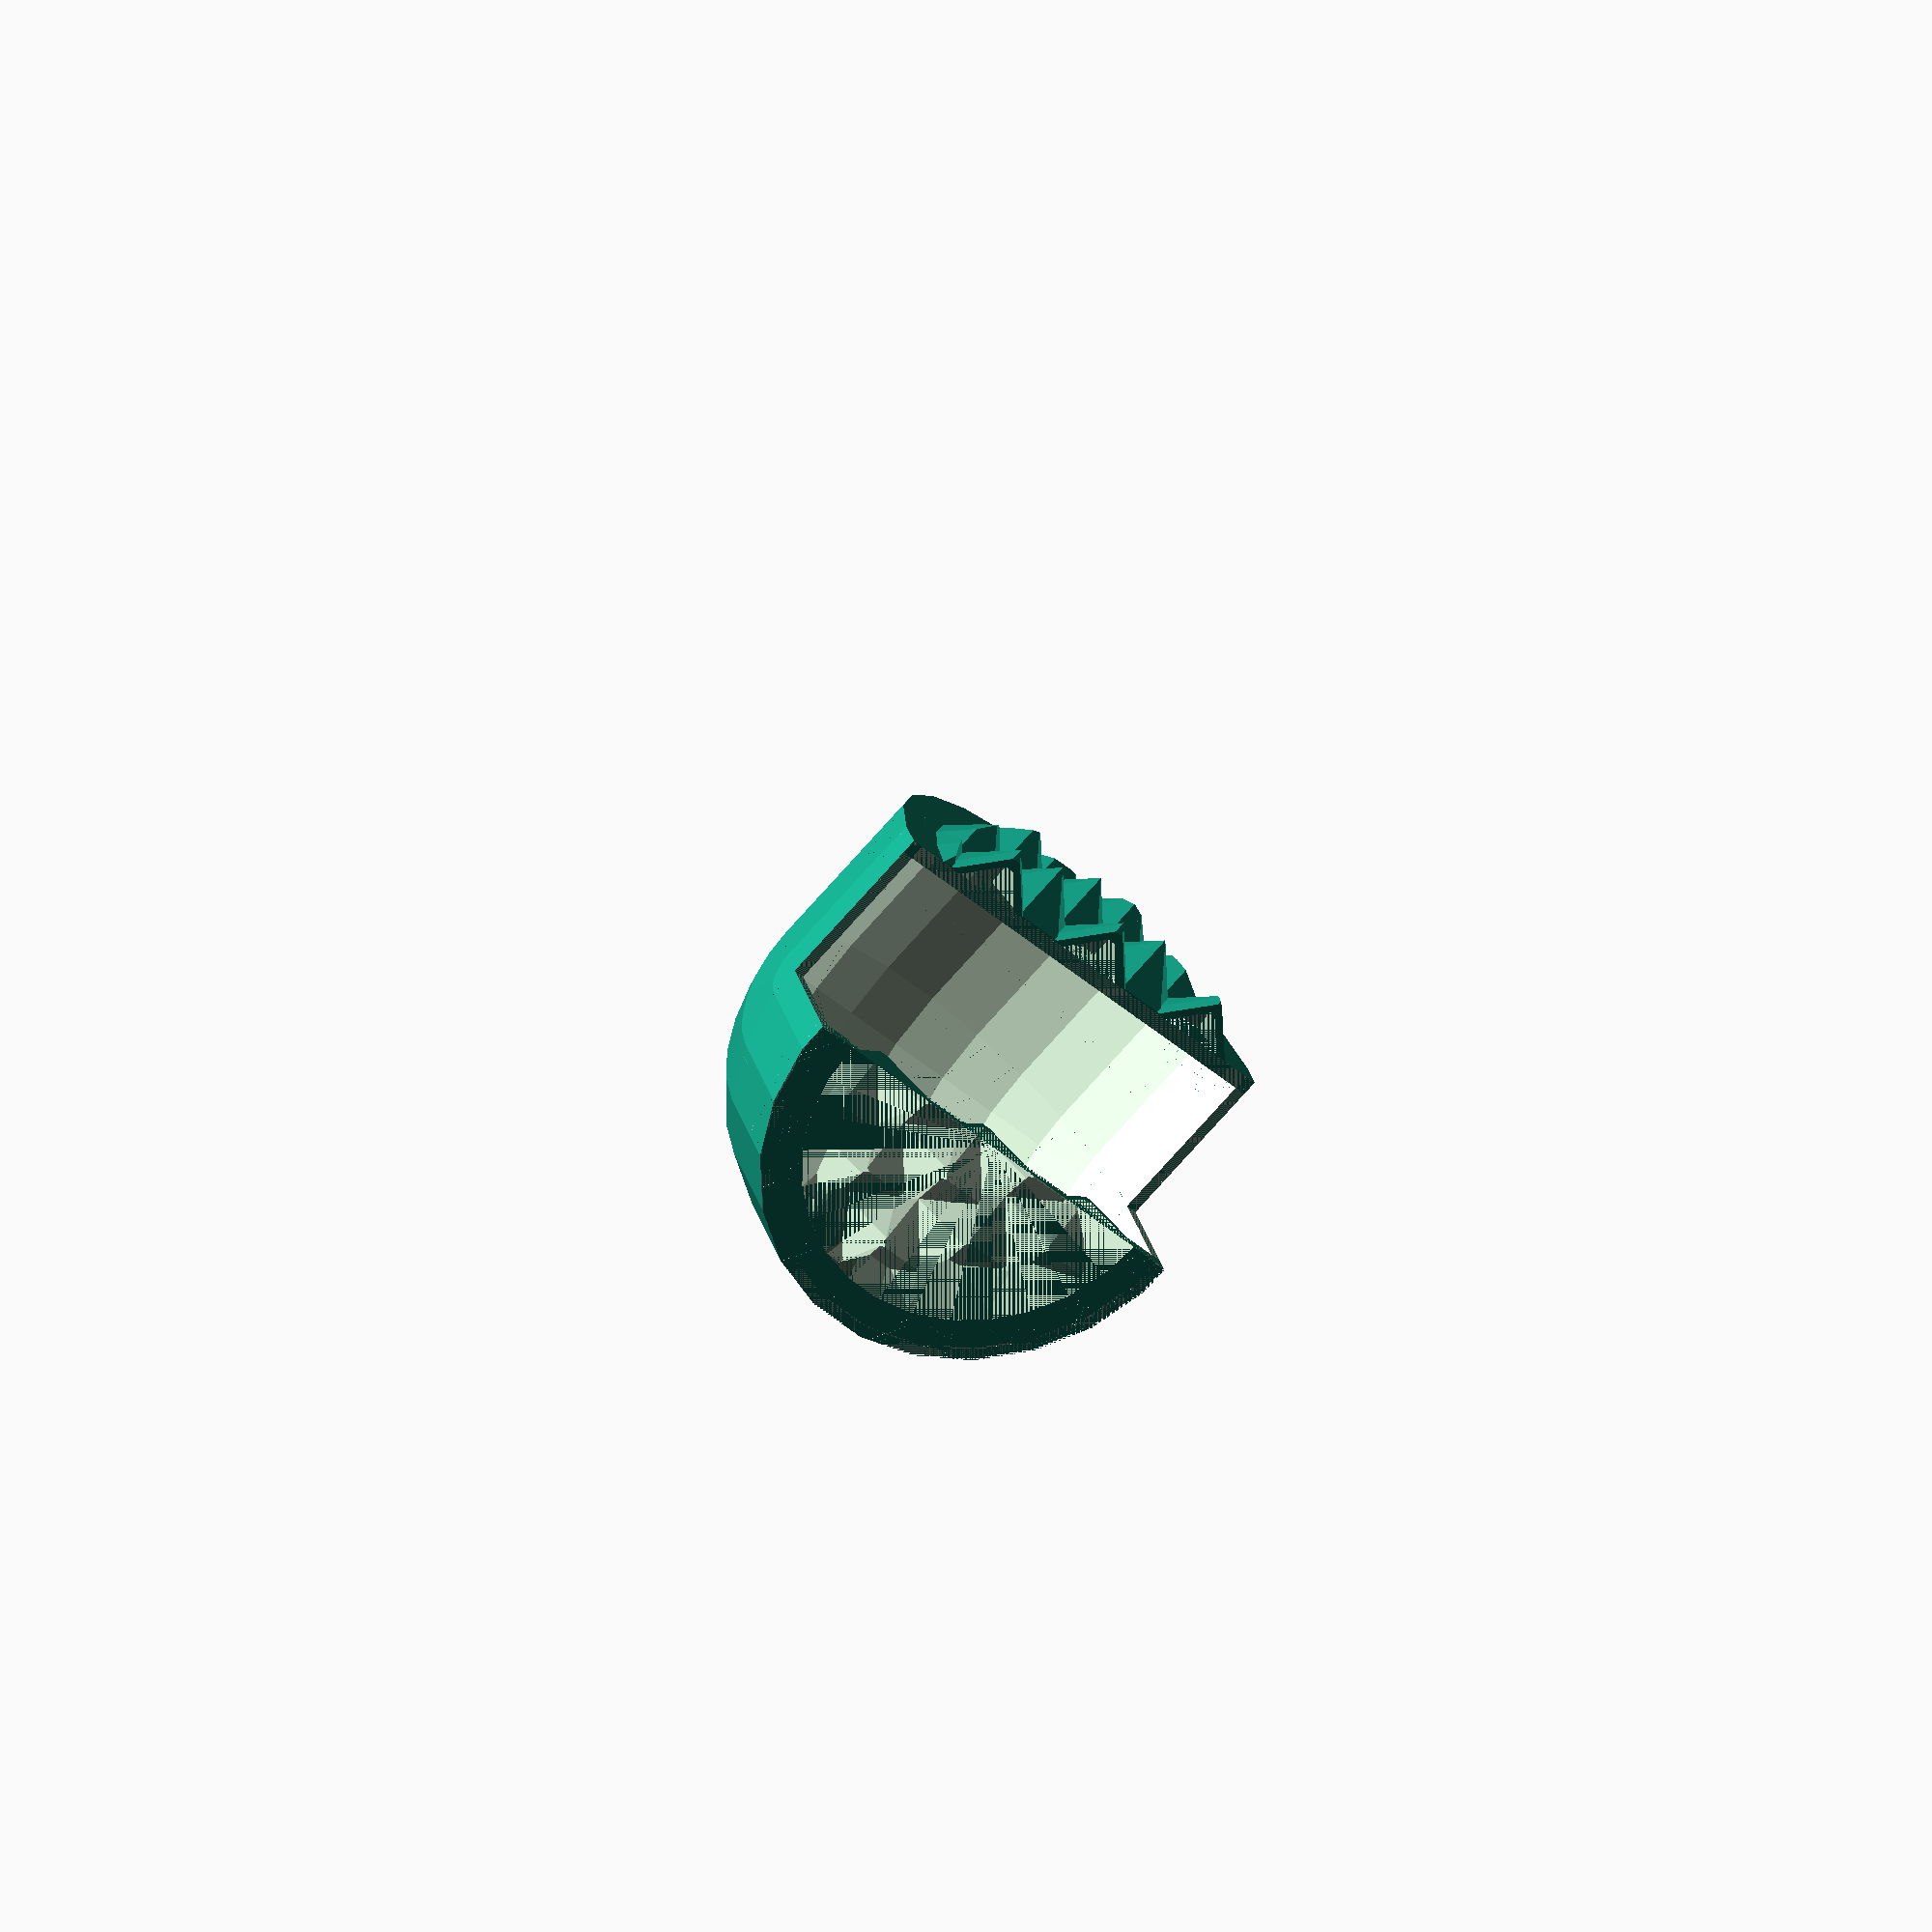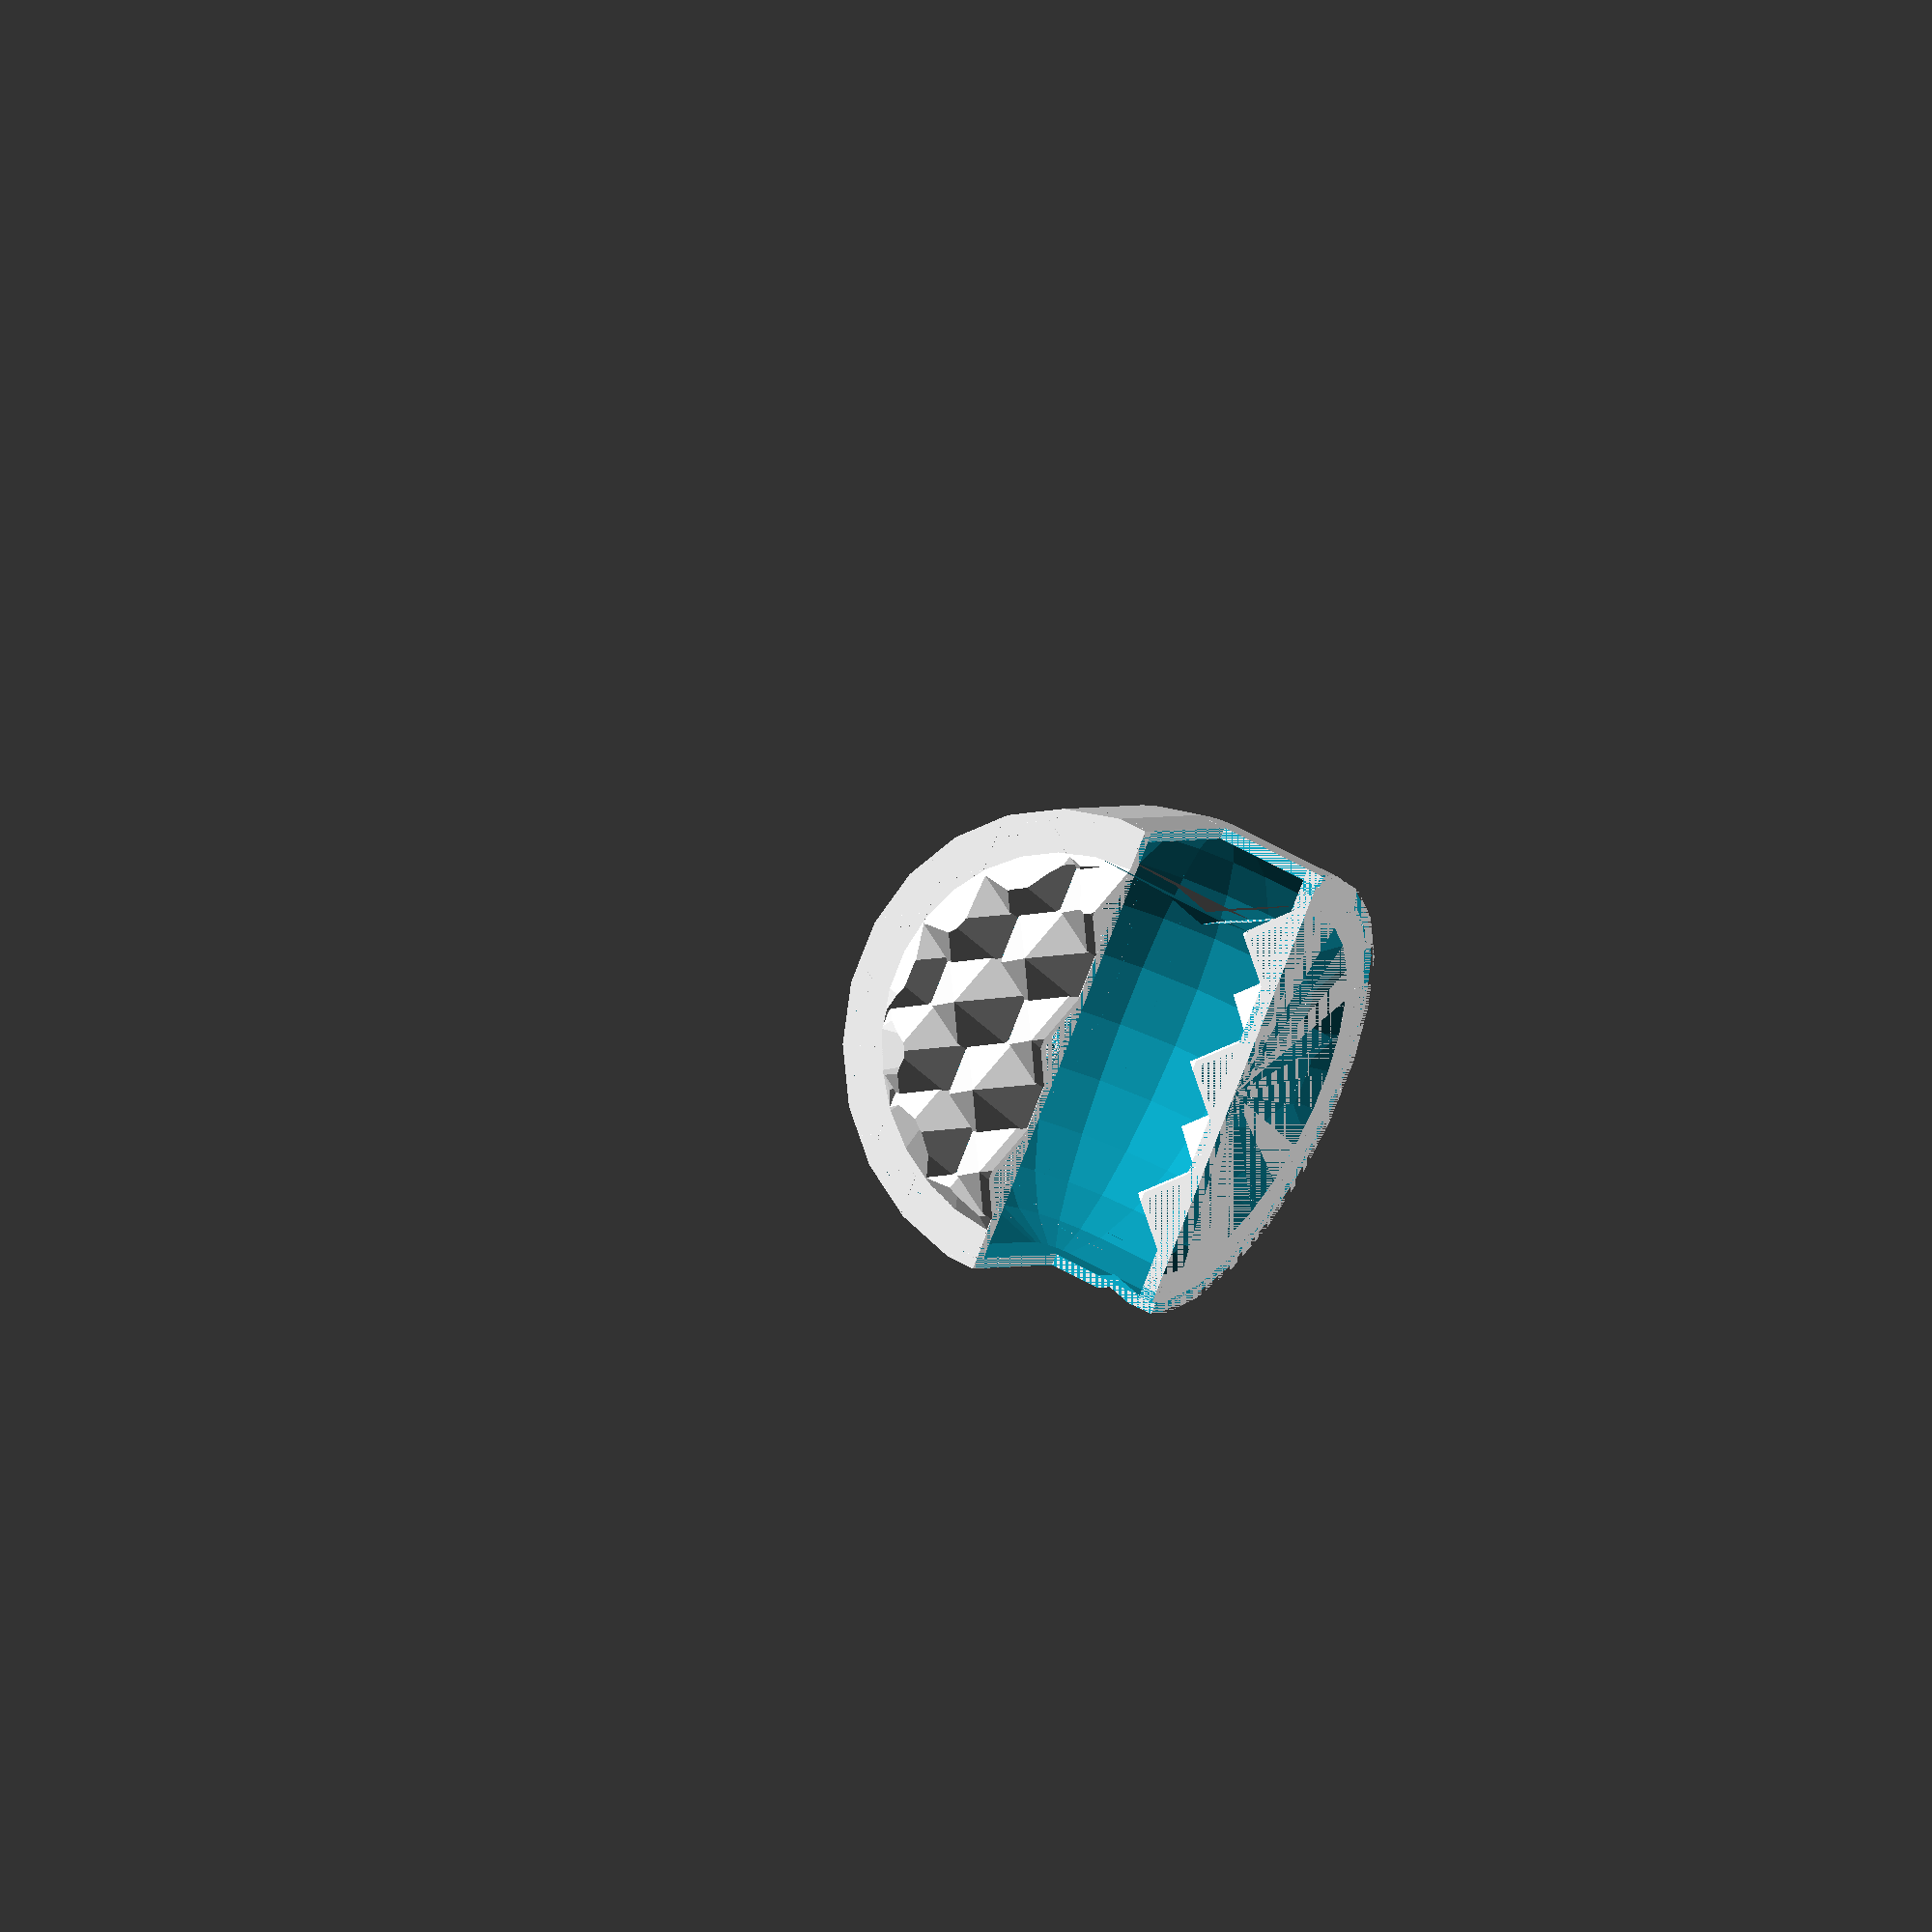
<openscad>
union () {
  intersection () {
    difference () {
      difference () {
        difference () {
          minkowski () {
            intersection () {
              difference () {
                cube ([30, 20, 54], center=true);
                cube ([29.996999999999996, 19.997999999999998, 53.99459999999999], center=true);
              }
              cube ([400, 400, 0.2], center=true);
            }
            sphere ($fn=24, r=20);
          }
          minkowski () {
            intersection () {
              difference () {
                cube ([30, 20, 54], center=true);
                cube ([29.996999999999996, 19.997999999999998, 53.99459999999999], center=true);
              }
              cube ([400, 400, 0.2], center=true);
            }
            sphere ($fn=24, r=19);
          }
        }
        cube ([30, 20, 54], center=true);
      }
      translate ([15, 0, 0]) {
        rotate (a=-90.0, v=[0, 0, 1]) {
          translate ([-0.001, 0, 0]) {
            translate ([0.15, 0, 0]) {
              rotate (a=90.0, v=[0, 1, 0]) {
                intersection () {
                  translate ([0, 39, 0]) {
                    cube ([78, 78, 78], center=true);
                  }
                  cylinder (h=0.3, r=38.3, center=true);
                }
              }
            }
          }
        }
      }
    }
    translate ([20, -40, 0]) {
      cube ([40, 80, 40], center=true);
    }
  }
  difference () {
    hull () {
      translate ([0, -10, 0]) {
        mirror ([0, 1, 0]) {
          mirror ([1, 0, 0]) {
            translate ([-1.3, 0, 0]) {
              translate ([0.65, 0, 0]) {
                rotate (a=90.0, v=[0, 1, 0]) {
                  intersection () {
                    translate ([0, 20, 0]) {
                      cube ([40, 40, 40], center=true);
                    }
                    cylinder (h=1.3, r=19.3, center=true);
                  }
                }
              }
            }
          }
        }
      }
      intersection () {
        difference () {
          difference () {
            minkowski () {
              intersection () {
                difference () {
                  cube ([30, 20, 54], center=true);
                  cube ([29.996999999999996, 19.997999999999998, 53.99459999999999], center=true);
                }
                cube ([400, 400, 0.2], center=true);
              }
              sphere ($fn=24, r=20);
            }
            minkowski () {
              intersection () {
                difference () {
                  cube ([30, 20, 54], center=true);
                  cube ([29.996999999999996, 19.997999999999998, 53.99459999999999], center=true);
                }
                cube ([400, 400, 0.2], center=true);
              }
              sphere ($fn=24, r=19);
            }
          }
          cube ([30, 20, 54], center=true);
        }
        translate ([0, -10, 0]) {
          mirror ([0, 1, 0]) {
            mirror ([1, 0, 0]) {
              translate ([-1.3, 0, 0]) {
                translate ([0.65, 0, 0]) {
                  rotate (a=90.0, v=[0, 1, 0]) {
                    intersection () {
                      translate ([0, 39, 0]) {
                        cube ([78, 78, 78], center=true);
                      }
                      cylinder (h=1.3, r=38.3, center=true);
                    }
                  }
                }
              }
            }
          }
        }
      }
    }
    translate ([0, -10, 0]) {
      mirror ([0, 1, 0]) {
        mirror ([1, 0, 0]) {
          translate ([-1.9500000000000002, 0, 0]) {
            translate ([1.3, 0, 0]) {
              rotate (a=90.0, v=[0, 1, 0]) {
                intersection () {
                  translate ([0, 19.808999999999997, 0]) {
                    cube ([39.62, 39.62, 39.62], center=true);
                  }
                  cylinder (h=2.6, r=19.11, center=true);
                }
              }
            }
          }
        }
      }
    }
  }
  translate ([0, -10, 0]) {
    mirror ([0, 1, 0]) {
      mirror ([1, 0, 0]) {
        union () {
          difference () {
            translate ([-1.3, 0, 0]) {
              translate ([0.65, 0, 0]) {
                rotate (a=90.0, v=[0, 1, 0]) {
                  intersection () {
                    translate ([0, 20, 0]) {
                      cube ([40, 40, 40], center=true);
                    }
                    cylinder (h=1.3, r=19.3, center=true);
                  }
                }
              }
            }
            translate ([-14.25, 0, 0]) {
              translate ([14.2505, 0, 0]) {
                rotate (a=90.0, v=[0, 1, 0]) {
                  intersection () {
                    translate ([0, 16.199, 0]) {
                      cube ([32.400000000000006, 32.400000000000006, 32.400000000000006], center=true);
                    }
                    cylinder (h=28.501, r=15.500000000000002, center=true);
                  }
                }
              }
            }
          }
          difference () {
            intersection () {
              union () {
                translate ([0, 0, 3.833333333333333]) {
                  translate ([0, 4.000000000000002, 0]) {
                    translate ([0, -7.794228634059947, -34.5]) {
                      rotate (a=90.0, v=[0, 1, 0]) {
                        cylinder ($fn=6, h=9, r1=9, r2=0, center=true);
                      }
                    }
                  }
                }
                translate ([0, 0, 3.083333333333333]) {
                  translate ([0, 8.500000000000002, 0]) {
                    translate ([0, -7.794228634059947, -27.749999999999996]) {
                      rotate (a=90.0, v=[0, 1, 0]) {
                        cylinder ($fn=6, h=9, r1=9, r2=0, center=true);
                      }
                    }
                  }
                }
                translate ([0, 0, 2.3333333333333326]) {
                  translate ([0, 4.000000000000002, 0]) {
                    translate ([0, -7.794228634059947, -20.999999999999996]) {
                      rotate (a=90.0, v=[0, 1, 0]) {
                        cylinder ($fn=6, h=9, r1=9, r2=0, center=true);
                      }
                    }
                  }
                }
                translate ([0, 0, 1.5833333333333328]) {
                  translate ([0, 8.500000000000002, 0]) {
                    translate ([0, -7.794228634059947, -14.249999999999996]) {
                      rotate (a=90.0, v=[0, 1, 0]) {
                        cylinder ($fn=6, h=9, r1=9, r2=0, center=true);
                      }
                    }
                  }
                }
                translate ([0, 0, 0.833333333333333]) {
                  translate ([0, 4.000000000000002, 0]) {
                    translate ([0, -7.794228634059947, -7.499999999999997]) {
                      rotate (a=90.0, v=[0, 1, 0]) {
                        cylinder ($fn=6, h=9, r1=9, r2=0, center=true);
                      }
                    }
                  }
                }
                translate ([0, 0, 0.08333333333333304]) {
                  translate ([0, 8.500000000000002, 0]) {
                    translate ([0, -7.794228634059947, -0.7499999999999973]) {
                      rotate (a=90.0, v=[0, 1, 0]) {
                        cylinder ($fn=6, h=9, r1=9, r2=0, center=true);
                      }
                    }
                  }
                }
                translate ([0, 0, -0.6666666666666669]) {
                  translate ([0, 4.000000000000002, 0]) {
                    translate ([0, -7.794228634059947, 6.000000000000003]) {
                      rotate (a=90.0, v=[0, 1, 0]) {
                        cylinder ($fn=6, h=9, r1=9, r2=0, center=true);
                      }
                    }
                  }
                }
                translate ([0, 0, -1.416666666666667]) {
                  translate ([0, 8.500000000000002, 0]) {
                    translate ([0, -7.794228634059947, 12.750000000000004]) {
                      rotate (a=90.0, v=[0, 1, 0]) {
                        cylinder ($fn=6, h=9, r1=9, r2=0, center=true);
                      }
                    }
                  }
                }
                translate ([0, 0, -2.166666666666667]) {
                  translate ([0, 4.000000000000002, 0]) {
                    translate ([0, -7.794228634059947, 19.500000000000004]) {
                      rotate (a=90.0, v=[0, 1, 0]) {
                        cylinder ($fn=6, h=9, r1=9, r2=0, center=true);
                      }
                    }
                  }
                }
                translate ([0, 0, -2.9166666666666665]) {
                  translate ([0, 8.500000000000002, 0]) {
                    translate ([0, -7.794228634059947, 26.250000000000004]) {
                      rotate (a=90.0, v=[0, 1, 0]) {
                        cylinder ($fn=6, h=9, r1=9, r2=0, center=true);
                      }
                    }
                  }
                }
                translate ([0, 0, -3.666666666666667]) {
                  translate ([0, 4.000000000000002, 0]) {
                    translate ([0, -7.794228634059947, 33.0]) {
                      rotate (a=90.0, v=[0, 1, 0]) {
                        cylinder ($fn=6, h=9, r1=9, r2=0, center=true);
                      }
                    }
                  }
                }
                translate ([0, 0, 3.833333333333333]) {
                  translate ([0, 4.000000000000002, 0]) {
                    translate ([0, 0.0, -34.5]) {
                      rotate (a=90.0, v=[0, 1, 0]) {
                        cylinder ($fn=6, h=9, r1=9, r2=0, center=true);
                      }
                    }
                  }
                }
                translate ([0, 0, 3.083333333333333]) {
                  translate ([0, 8.500000000000002, 0]) {
                    translate ([0, 0.0, -27.749999999999996]) {
                      rotate (a=90.0, v=[0, 1, 0]) {
                        cylinder ($fn=6, h=9, r1=9, r2=0, center=true);
                      }
                    }
                  }
                }
                translate ([0, 0, 2.3333333333333326]) {
                  translate ([0, 4.000000000000002, 0]) {
                    translate ([0, 0.0, -20.999999999999996]) {
                      rotate (a=90.0, v=[0, 1, 0]) {
                        cylinder ($fn=6, h=9, r1=9, r2=0, center=true);
                      }
                    }
                  }
                }
                translate ([0, 0, 1.5833333333333328]) {
                  translate ([0, 8.500000000000002, 0]) {
                    translate ([0, 0.0, -14.249999999999996]) {
                      rotate (a=90.0, v=[0, 1, 0]) {
                        cylinder ($fn=6, h=9, r1=9, r2=0, center=true);
                      }
                    }
                  }
                }
                translate ([0, 0, 0.833333333333333]) {
                  translate ([0, 4.000000000000002, 0]) {
                    translate ([0, 0.0, -7.499999999999997]) {
                      rotate (a=90.0, v=[0, 1, 0]) {
                        cylinder ($fn=6, h=9, r1=9, r2=0, center=true);
                      }
                    }
                  }
                }
                translate ([0, 0, 0.08333333333333304]) {
                  translate ([0, 8.500000000000002, 0]) {
                    translate ([0, 0.0, -0.7499999999999973]) {
                      rotate (a=90.0, v=[0, 1, 0]) {
                        cylinder ($fn=6, h=9, r1=9, r2=0, center=true);
                      }
                    }
                  }
                }
                translate ([0, 0, -0.6666666666666669]) {
                  translate ([0, 4.000000000000002, 0]) {
                    translate ([0, 0.0, 6.000000000000003]) {
                      rotate (a=90.0, v=[0, 1, 0]) {
                        cylinder ($fn=6, h=9, r1=9, r2=0, center=true);
                      }
                    }
                  }
                }
                translate ([0, 0, -1.416666666666667]) {
                  translate ([0, 8.500000000000002, 0]) {
                    translate ([0, 0.0, 12.750000000000004]) {
                      rotate (a=90.0, v=[0, 1, 0]) {
                        cylinder ($fn=6, h=9, r1=9, r2=0, center=true);
                      }
                    }
                  }
                }
                translate ([0, 0, -2.166666666666667]) {
                  translate ([0, 4.000000000000002, 0]) {
                    translate ([0, 0.0, 19.500000000000004]) {
                      rotate (a=90.0, v=[0, 1, 0]) {
                        cylinder ($fn=6, h=9, r1=9, r2=0, center=true);
                      }
                    }
                  }
                }
                translate ([0, 0, -2.9166666666666665]) {
                  translate ([0, 8.500000000000002, 0]) {
                    translate ([0, 0.0, 26.250000000000004]) {
                      rotate (a=90.0, v=[0, 1, 0]) {
                        cylinder ($fn=6, h=9, r1=9, r2=0, center=true);
                      }
                    }
                  }
                }
                translate ([0, 0, -3.666666666666667]) {
                  translate ([0, 4.000000000000002, 0]) {
                    translate ([0, 0.0, 33.0]) {
                      rotate (a=90.0, v=[0, 1, 0]) {
                        cylinder ($fn=6, h=9, r1=9, r2=0, center=true);
                      }
                    }
                  }
                }
                translate ([0, 0, 3.833333333333333]) {
                  translate ([0, 4.000000000000002, 0]) {
                    translate ([0, 7.794228634059947, -34.5]) {
                      rotate (a=90.0, v=[0, 1, 0]) {
                        cylinder ($fn=6, h=9, r1=9, r2=0, center=true);
                      }
                    }
                  }
                }
                translate ([0, 0, 3.083333333333333]) {
                  translate ([0, 8.500000000000002, 0]) {
                    translate ([0, 7.794228634059947, -27.749999999999996]) {
                      rotate (a=90.0, v=[0, 1, 0]) {
                        cylinder ($fn=6, h=9, r1=9, r2=0, center=true);
                      }
                    }
                  }
                }
                translate ([0, 0, 2.3333333333333326]) {
                  translate ([0, 4.000000000000002, 0]) {
                    translate ([0, 7.794228634059947, -20.999999999999996]) {
                      rotate (a=90.0, v=[0, 1, 0]) {
                        cylinder ($fn=6, h=9, r1=9, r2=0, center=true);
                      }
                    }
                  }
                }
                translate ([0, 0, 1.5833333333333328]) {
                  translate ([0, 8.500000000000002, 0]) {
                    translate ([0, 7.794228634059947, -14.249999999999996]) {
                      rotate (a=90.0, v=[0, 1, 0]) {
                        cylinder ($fn=6, h=9, r1=9, r2=0, center=true);
                      }
                    }
                  }
                }
                translate ([0, 0, 0.833333333333333]) {
                  translate ([0, 4.000000000000002, 0]) {
                    translate ([0, 7.794228634059947, -7.499999999999997]) {
                      rotate (a=90.0, v=[0, 1, 0]) {
                        cylinder ($fn=6, h=9, r1=9, r2=0, center=true);
                      }
                    }
                  }
                }
                translate ([0, 0, 0.08333333333333304]) {
                  translate ([0, 8.500000000000002, 0]) {
                    translate ([0, 7.794228634059947, -0.7499999999999973]) {
                      rotate (a=90.0, v=[0, 1, 0]) {
                        cylinder ($fn=6, h=9, r1=9, r2=0, center=true);
                      }
                    }
                  }
                }
                translate ([0, 0, -0.6666666666666669]) {
                  translate ([0, 4.000000000000002, 0]) {
                    translate ([0, 7.794228634059947, 6.000000000000003]) {
                      rotate (a=90.0, v=[0, 1, 0]) {
                        cylinder ($fn=6, h=9, r1=9, r2=0, center=true);
                      }
                    }
                  }
                }
                translate ([0, 0, -1.416666666666667]) {
                  translate ([0, 8.500000000000002, 0]) {
                    translate ([0, 7.794228634059947, 12.750000000000004]) {
                      rotate (a=90.0, v=[0, 1, 0]) {
                        cylinder ($fn=6, h=9, r1=9, r2=0, center=true);
                      }
                    }
                  }
                }
                translate ([0, 0, -2.166666666666667]) {
                  translate ([0, 4.000000000000002, 0]) {
                    translate ([0, 7.794228634059947, 19.500000000000004]) {
                      rotate (a=90.0, v=[0, 1, 0]) {
                        cylinder ($fn=6, h=9, r1=9, r2=0, center=true);
                      }
                    }
                  }
                }
                translate ([0, 0, -2.9166666666666665]) {
                  translate ([0, 8.500000000000002, 0]) {
                    translate ([0, 7.794228634059947, 26.250000000000004]) {
                      rotate (a=90.0, v=[0, 1, 0]) {
                        cylinder ($fn=6, h=9, r1=9, r2=0, center=true);
                      }
                    }
                  }
                }
                translate ([0, 0, -3.666666666666667]) {
                  translate ([0, 4.000000000000002, 0]) {
                    translate ([0, 7.794228634059947, 33.0]) {
                      rotate (a=90.0, v=[0, 1, 0]) {
                        cylinder ($fn=6, h=9, r1=9, r2=0, center=true);
                      }
                    }
                  }
                }
                translate ([0, 0, 3.833333333333333]) {
                  translate ([0, 4.000000000000002, 0]) {
                    translate ([0, 15.588457268119894, -34.5]) {
                      rotate (a=90.0, v=[0, 1, 0]) {
                        cylinder ($fn=6, h=9, r1=9, r2=0, center=true);
                      }
                    }
                  }
                }
                translate ([0, 0, 3.083333333333333]) {
                  translate ([0, 8.500000000000002, 0]) {
                    translate ([0, 15.588457268119894, -27.749999999999996]) {
                      rotate (a=90.0, v=[0, 1, 0]) {
                        cylinder ($fn=6, h=9, r1=9, r2=0, center=true);
                      }
                    }
                  }
                }
                translate ([0, 0, 2.3333333333333326]) {
                  translate ([0, 4.000000000000002, 0]) {
                    translate ([0, 15.588457268119894, -20.999999999999996]) {
                      rotate (a=90.0, v=[0, 1, 0]) {
                        cylinder ($fn=6, h=9, r1=9, r2=0, center=true);
                      }
                    }
                  }
                }
                translate ([0, 0, 1.5833333333333328]) {
                  translate ([0, 8.500000000000002, 0]) {
                    translate ([0, 15.588457268119894, -14.249999999999996]) {
                      rotate (a=90.0, v=[0, 1, 0]) {
                        cylinder ($fn=6, h=9, r1=9, r2=0, center=true);
                      }
                    }
                  }
                }
                translate ([0, 0, 0.833333333333333]) {
                  translate ([0, 4.000000000000002, 0]) {
                    translate ([0, 15.588457268119894, -7.499999999999997]) {
                      rotate (a=90.0, v=[0, 1, 0]) {
                        cylinder ($fn=6, h=9, r1=9, r2=0, center=true);
                      }
                    }
                  }
                }
                translate ([0, 0, 0.08333333333333304]) {
                  translate ([0, 8.500000000000002, 0]) {
                    translate ([0, 15.588457268119894, -0.7499999999999973]) {
                      rotate (a=90.0, v=[0, 1, 0]) {
                        cylinder ($fn=6, h=9, r1=9, r2=0, center=true);
                      }
                    }
                  }
                }
                translate ([0, 0, -0.6666666666666669]) {
                  translate ([0, 4.000000000000002, 0]) {
                    translate ([0, 15.588457268119894, 6.000000000000003]) {
                      rotate (a=90.0, v=[0, 1, 0]) {
                        cylinder ($fn=6, h=9, r1=9, r2=0, center=true);
                      }
                    }
                  }
                }
                translate ([0, 0, -1.416666666666667]) {
                  translate ([0, 8.500000000000002, 0]) {
                    translate ([0, 15.588457268119894, 12.750000000000004]) {
                      rotate (a=90.0, v=[0, 1, 0]) {
                        cylinder ($fn=6, h=9, r1=9, r2=0, center=true);
                      }
                    }
                  }
                }
                translate ([0, 0, -2.166666666666667]) {
                  translate ([0, 4.000000000000002, 0]) {
                    translate ([0, 15.588457268119894, 19.500000000000004]) {
                      rotate (a=90.0, v=[0, 1, 0]) {
                        cylinder ($fn=6, h=9, r1=9, r2=0, center=true);
                      }
                    }
                  }
                }
                translate ([0, 0, -2.9166666666666665]) {
                  translate ([0, 8.500000000000002, 0]) {
                    translate ([0, 15.588457268119894, 26.250000000000004]) {
                      rotate (a=90.0, v=[0, 1, 0]) {
                        cylinder ($fn=6, h=9, r1=9, r2=0, center=true);
                      }
                    }
                  }
                }
                translate ([0, 0, -3.666666666666667]) {
                  translate ([0, 4.000000000000002, 0]) {
                    translate ([0, 15.588457268119894, 33.0]) {
                      rotate (a=90.0, v=[0, 1, 0]) {
                        cylinder ($fn=6, h=9, r1=9, r2=0, center=true);
                      }
                    }
                  }
                }
                translate ([0, 0, 3.833333333333333]) {
                  translate ([0, 4.000000000000002, 0]) {
                    translate ([0, 23.38268590217984, -34.5]) {
                      rotate (a=90.0, v=[0, 1, 0]) {
                        cylinder ($fn=6, h=9, r1=9, r2=0, center=true);
                      }
                    }
                  }
                }
                translate ([0, 0, 3.083333333333333]) {
                  translate ([0, 8.500000000000002, 0]) {
                    translate ([0, 23.38268590217984, -27.749999999999996]) {
                      rotate (a=90.0, v=[0, 1, 0]) {
                        cylinder ($fn=6, h=9, r1=9, r2=0, center=true);
                      }
                    }
                  }
                }
                translate ([0, 0, 2.3333333333333326]) {
                  translate ([0, 4.000000000000002, 0]) {
                    translate ([0, 23.38268590217984, -20.999999999999996]) {
                      rotate (a=90.0, v=[0, 1, 0]) {
                        cylinder ($fn=6, h=9, r1=9, r2=0, center=true);
                      }
                    }
                  }
                }
                translate ([0, 0, 1.5833333333333328]) {
                  translate ([0, 8.500000000000002, 0]) {
                    translate ([0, 23.38268590217984, -14.249999999999996]) {
                      rotate (a=90.0, v=[0, 1, 0]) {
                        cylinder ($fn=6, h=9, r1=9, r2=0, center=true);
                      }
                    }
                  }
                }
                translate ([0, 0, 0.833333333333333]) {
                  translate ([0, 4.000000000000002, 0]) {
                    translate ([0, 23.38268590217984, -7.499999999999997]) {
                      rotate (a=90.0, v=[0, 1, 0]) {
                        cylinder ($fn=6, h=9, r1=9, r2=0, center=true);
                      }
                    }
                  }
                }
                translate ([0, 0, 0.08333333333333304]) {
                  translate ([0, 8.500000000000002, 0]) {
                    translate ([0, 23.38268590217984, -0.7499999999999973]) {
                      rotate (a=90.0, v=[0, 1, 0]) {
                        cylinder ($fn=6, h=9, r1=9, r2=0, center=true);
                      }
                    }
                  }
                }
                translate ([0, 0, -0.6666666666666669]) {
                  translate ([0, 4.000000000000002, 0]) {
                    translate ([0, 23.38268590217984, 6.000000000000003]) {
                      rotate (a=90.0, v=[0, 1, 0]) {
                        cylinder ($fn=6, h=9, r1=9, r2=0, center=true);
                      }
                    }
                  }
                }
                translate ([0, 0, -1.416666666666667]) {
                  translate ([0, 8.500000000000002, 0]) {
                    translate ([0, 23.38268590217984, 12.750000000000004]) {
                      rotate (a=90.0, v=[0, 1, 0]) {
                        cylinder ($fn=6, h=9, r1=9, r2=0, center=true);
                      }
                    }
                  }
                }
                translate ([0, 0, -2.166666666666667]) {
                  translate ([0, 4.000000000000002, 0]) {
                    translate ([0, 23.38268590217984, 19.500000000000004]) {
                      rotate (a=90.0, v=[0, 1, 0]) {
                        cylinder ($fn=6, h=9, r1=9, r2=0, center=true);
                      }
                    }
                  }
                }
                translate ([0, 0, -2.9166666666666665]) {
                  translate ([0, 8.500000000000002, 0]) {
                    translate ([0, 23.38268590217984, 26.250000000000004]) {
                      rotate (a=90.0, v=[0, 1, 0]) {
                        cylinder ($fn=6, h=9, r1=9, r2=0, center=true);
                      }
                    }
                  }
                }
                translate ([0, 0, -3.666666666666667]) {
                  translate ([0, 4.000000000000002, 0]) {
                    translate ([0, 23.38268590217984, 33.0]) {
                      rotate (a=90.0, v=[0, 1, 0]) {
                        cylinder ($fn=6, h=9, r1=9, r2=0, center=true);
                      }
                    }
                  }
                }
                translate ([0, 0, 3.833333333333333]) {
                  translate ([0, 4.000000000000002, 0]) {
                    translate ([0, 31.17691453623979, -34.5]) {
                      rotate (a=90.0, v=[0, 1, 0]) {
                        cylinder ($fn=6, h=9, r1=9, r2=0, center=true);
                      }
                    }
                  }
                }
                translate ([0, 0, 3.083333333333333]) {
                  translate ([0, 8.500000000000002, 0]) {
                    translate ([0, 31.17691453623979, -27.749999999999996]) {
                      rotate (a=90.0, v=[0, 1, 0]) {
                        cylinder ($fn=6, h=9, r1=9, r2=0, center=true);
                      }
                    }
                  }
                }
                translate ([0, 0, 2.3333333333333326]) {
                  translate ([0, 4.000000000000002, 0]) {
                    translate ([0, 31.17691453623979, -20.999999999999996]) {
                      rotate (a=90.0, v=[0, 1, 0]) {
                        cylinder ($fn=6, h=9, r1=9, r2=0, center=true);
                      }
                    }
                  }
                }
                translate ([0, 0, 1.5833333333333328]) {
                  translate ([0, 8.500000000000002, 0]) {
                    translate ([0, 31.17691453623979, -14.249999999999996]) {
                      rotate (a=90.0, v=[0, 1, 0]) {
                        cylinder ($fn=6, h=9, r1=9, r2=0, center=true);
                      }
                    }
                  }
                }
                translate ([0, 0, 0.833333333333333]) {
                  translate ([0, 4.000000000000002, 0]) {
                    translate ([0, 31.17691453623979, -7.499999999999997]) {
                      rotate (a=90.0, v=[0, 1, 0]) {
                        cylinder ($fn=6, h=9, r1=9, r2=0, center=true);
                      }
                    }
                  }
                }
                translate ([0, 0, 0.08333333333333304]) {
                  translate ([0, 8.500000000000002, 0]) {
                    translate ([0, 31.17691453623979, -0.7499999999999973]) {
                      rotate (a=90.0, v=[0, 1, 0]) {
                        cylinder ($fn=6, h=9, r1=9, r2=0, center=true);
                      }
                    }
                  }
                }
                translate ([0, 0, -0.6666666666666669]) {
                  translate ([0, 4.000000000000002, 0]) {
                    translate ([0, 31.17691453623979, 6.000000000000003]) {
                      rotate (a=90.0, v=[0, 1, 0]) {
                        cylinder ($fn=6, h=9, r1=9, r2=0, center=true);
                      }
                    }
                  }
                }
                translate ([0, 0, -1.416666666666667]) {
                  translate ([0, 8.500000000000002, 0]) {
                    translate ([0, 31.17691453623979, 12.750000000000004]) {
                      rotate (a=90.0, v=[0, 1, 0]) {
                        cylinder ($fn=6, h=9, r1=9, r2=0, center=true);
                      }
                    }
                  }
                }
                translate ([0, 0, -2.166666666666667]) {
                  translate ([0, 4.000000000000002, 0]) {
                    translate ([0, 31.17691453623979, 19.500000000000004]) {
                      rotate (a=90.0, v=[0, 1, 0]) {
                        cylinder ($fn=6, h=9, r1=9, r2=0, center=true);
                      }
                    }
                  }
                }
                translate ([0, 0, -2.9166666666666665]) {
                  translate ([0, 8.500000000000002, 0]) {
                    translate ([0, 31.17691453623979, 26.250000000000004]) {
                      rotate (a=90.0, v=[0, 1, 0]) {
                        cylinder ($fn=6, h=9, r1=9, r2=0, center=true);
                      }
                    }
                  }
                }
                translate ([0, 0, -3.666666666666667]) {
                  translate ([0, 4.000000000000002, 0]) {
                    translate ([0, 31.17691453623979, 33.0]) {
                      rotate (a=90.0, v=[0, 1, 0]) {
                        cylinder ($fn=6, h=9, r1=9, r2=0, center=true);
                      }
                    }
                  }
                }
              }
              translate ([0, 0, 0]) {
                translate ([8.075, 0, 0]) {
                  rotate (a=90.0, v=[0, 1, 0]) {
                    intersection () {
                      translate ([0, 17.15, 0]) {
                        cube ([34.3, 34.3, 34.3], center=true);
                      }
                      cylinder (h=16.15, r1=16.45, r2=0, center=true);
                    }
                  }
                }
              }
            }
            intersection () {
              union () {
                translate ([0, 0, 3.833333333333333]) {
                  translate ([0, 4.000000000000002, 0]) {
                    translate ([0, -7.794228634059947, -34.5]) {
                      rotate (a=90.0, v=[0, 1, 0]) {
                        cylinder ($fn=6, h=7.1615223689149765, r1=7.1615223689149765, r2=0, center=true);
                      }
                    }
                  }
                }
                translate ([0, 0, 3.083333333333333]) {
                  translate ([0, 8.500000000000002, 0]) {
                    translate ([0, -7.794228634059947, -27.749999999999996]) {
                      rotate (a=90.0, v=[0, 1, 0]) {
                        cylinder ($fn=6, h=7.1615223689149765, r1=7.1615223689149765, r2=0, center=true);
                      }
                    }
                  }
                }
                translate ([0, 0, 2.3333333333333326]) {
                  translate ([0, 4.000000000000002, 0]) {
                    translate ([0, -7.794228634059947, -20.999999999999996]) {
                      rotate (a=90.0, v=[0, 1, 0]) {
                        cylinder ($fn=6, h=7.1615223689149765, r1=7.1615223689149765, r2=0, center=true);
                      }
                    }
                  }
                }
                translate ([0, 0, 1.5833333333333328]) {
                  translate ([0, 8.500000000000002, 0]) {
                    translate ([0, -7.794228634059947, -14.249999999999996]) {
                      rotate (a=90.0, v=[0, 1, 0]) {
                        cylinder ($fn=6, h=7.1615223689149765, r1=7.1615223689149765, r2=0, center=true);
                      }
                    }
                  }
                }
                translate ([0, 0, 0.833333333333333]) {
                  translate ([0, 4.000000000000002, 0]) {
                    translate ([0, -7.794228634059947, -7.499999999999997]) {
                      rotate (a=90.0, v=[0, 1, 0]) {
                        cylinder ($fn=6, h=7.1615223689149765, r1=7.1615223689149765, r2=0, center=true);
                      }
                    }
                  }
                }
                translate ([0, 0, 0.08333333333333304]) {
                  translate ([0, 8.500000000000002, 0]) {
                    translate ([0, -7.794228634059947, -0.7499999999999973]) {
                      rotate (a=90.0, v=[0, 1, 0]) {
                        cylinder ($fn=6, h=7.1615223689149765, r1=7.1615223689149765, r2=0, center=true);
                      }
                    }
                  }
                }
                translate ([0, 0, -0.6666666666666669]) {
                  translate ([0, 4.000000000000002, 0]) {
                    translate ([0, -7.794228634059947, 6.000000000000003]) {
                      rotate (a=90.0, v=[0, 1, 0]) {
                        cylinder ($fn=6, h=7.1615223689149765, r1=7.1615223689149765, r2=0, center=true);
                      }
                    }
                  }
                }
                translate ([0, 0, -1.416666666666667]) {
                  translate ([0, 8.500000000000002, 0]) {
                    translate ([0, -7.794228634059947, 12.750000000000004]) {
                      rotate (a=90.0, v=[0, 1, 0]) {
                        cylinder ($fn=6, h=7.1615223689149765, r1=7.1615223689149765, r2=0, center=true);
                      }
                    }
                  }
                }
                translate ([0, 0, -2.166666666666667]) {
                  translate ([0, 4.000000000000002, 0]) {
                    translate ([0, -7.794228634059947, 19.500000000000004]) {
                      rotate (a=90.0, v=[0, 1, 0]) {
                        cylinder ($fn=6, h=7.1615223689149765, r1=7.1615223689149765, r2=0, center=true);
                      }
                    }
                  }
                }
                translate ([0, 0, -2.9166666666666665]) {
                  translate ([0, 8.500000000000002, 0]) {
                    translate ([0, -7.794228634059947, 26.250000000000004]) {
                      rotate (a=90.0, v=[0, 1, 0]) {
                        cylinder ($fn=6, h=7.1615223689149765, r1=7.1615223689149765, r2=0, center=true);
                      }
                    }
                  }
                }
                translate ([0, 0, -3.666666666666667]) {
                  translate ([0, 4.000000000000002, 0]) {
                    translate ([0, -7.794228634059947, 33.0]) {
                      rotate (a=90.0, v=[0, 1, 0]) {
                        cylinder ($fn=6, h=7.1615223689149765, r1=7.1615223689149765, r2=0, center=true);
                      }
                    }
                  }
                }
                translate ([0, 0, 3.833333333333333]) {
                  translate ([0, 4.000000000000002, 0]) {
                    translate ([0, 0.0, -34.5]) {
                      rotate (a=90.0, v=[0, 1, 0]) {
                        cylinder ($fn=6, h=7.1615223689149765, r1=7.1615223689149765, r2=0, center=true);
                      }
                    }
                  }
                }
                translate ([0, 0, 3.083333333333333]) {
                  translate ([0, 8.500000000000002, 0]) {
                    translate ([0, 0.0, -27.749999999999996]) {
                      rotate (a=90.0, v=[0, 1, 0]) {
                        cylinder ($fn=6, h=7.1615223689149765, r1=7.1615223689149765, r2=0, center=true);
                      }
                    }
                  }
                }
                translate ([0, 0, 2.3333333333333326]) {
                  translate ([0, 4.000000000000002, 0]) {
                    translate ([0, 0.0, -20.999999999999996]) {
                      rotate (a=90.0, v=[0, 1, 0]) {
                        cylinder ($fn=6, h=7.1615223689149765, r1=7.1615223689149765, r2=0, center=true);
                      }
                    }
                  }
                }
                translate ([0, 0, 1.5833333333333328]) {
                  translate ([0, 8.500000000000002, 0]) {
                    translate ([0, 0.0, -14.249999999999996]) {
                      rotate (a=90.0, v=[0, 1, 0]) {
                        cylinder ($fn=6, h=7.1615223689149765, r1=7.1615223689149765, r2=0, center=true);
                      }
                    }
                  }
                }
                translate ([0, 0, 0.833333333333333]) {
                  translate ([0, 4.000000000000002, 0]) {
                    translate ([0, 0.0, -7.499999999999997]) {
                      rotate (a=90.0, v=[0, 1, 0]) {
                        cylinder ($fn=6, h=7.1615223689149765, r1=7.1615223689149765, r2=0, center=true);
                      }
                    }
                  }
                }
                translate ([0, 0, 0.08333333333333304]) {
                  translate ([0, 8.500000000000002, 0]) {
                    translate ([0, 0.0, -0.7499999999999973]) {
                      rotate (a=90.0, v=[0, 1, 0]) {
                        cylinder ($fn=6, h=7.1615223689149765, r1=7.1615223689149765, r2=0, center=true);
                      }
                    }
                  }
                }
                translate ([0, 0, -0.6666666666666669]) {
                  translate ([0, 4.000000000000002, 0]) {
                    translate ([0, 0.0, 6.000000000000003]) {
                      rotate (a=90.0, v=[0, 1, 0]) {
                        cylinder ($fn=6, h=7.1615223689149765, r1=7.1615223689149765, r2=0, center=true);
                      }
                    }
                  }
                }
                translate ([0, 0, -1.416666666666667]) {
                  translate ([0, 8.500000000000002, 0]) {
                    translate ([0, 0.0, 12.750000000000004]) {
                      rotate (a=90.0, v=[0, 1, 0]) {
                        cylinder ($fn=6, h=7.1615223689149765, r1=7.1615223689149765, r2=0, center=true);
                      }
                    }
                  }
                }
                translate ([0, 0, -2.166666666666667]) {
                  translate ([0, 4.000000000000002, 0]) {
                    translate ([0, 0.0, 19.500000000000004]) {
                      rotate (a=90.0, v=[0, 1, 0]) {
                        cylinder ($fn=6, h=7.1615223689149765, r1=7.1615223689149765, r2=0, center=true);
                      }
                    }
                  }
                }
                translate ([0, 0, -2.9166666666666665]) {
                  translate ([0, 8.500000000000002, 0]) {
                    translate ([0, 0.0, 26.250000000000004]) {
                      rotate (a=90.0, v=[0, 1, 0]) {
                        cylinder ($fn=6, h=7.1615223689149765, r1=7.1615223689149765, r2=0, center=true);
                      }
                    }
                  }
                }
                translate ([0, 0, -3.666666666666667]) {
                  translate ([0, 4.000000000000002, 0]) {
                    translate ([0, 0.0, 33.0]) {
                      rotate (a=90.0, v=[0, 1, 0]) {
                        cylinder ($fn=6, h=7.1615223689149765, r1=7.1615223689149765, r2=0, center=true);
                      }
                    }
                  }
                }
                translate ([0, 0, 3.833333333333333]) {
                  translate ([0, 4.000000000000002, 0]) {
                    translate ([0, 7.794228634059947, -34.5]) {
                      rotate (a=90.0, v=[0, 1, 0]) {
                        cylinder ($fn=6, h=7.1615223689149765, r1=7.1615223689149765, r2=0, center=true);
                      }
                    }
                  }
                }
                translate ([0, 0, 3.083333333333333]) {
                  translate ([0, 8.500000000000002, 0]) {
                    translate ([0, 7.794228634059947, -27.749999999999996]) {
                      rotate (a=90.0, v=[0, 1, 0]) {
                        cylinder ($fn=6, h=7.1615223689149765, r1=7.1615223689149765, r2=0, center=true);
                      }
                    }
                  }
                }
                translate ([0, 0, 2.3333333333333326]) {
                  translate ([0, 4.000000000000002, 0]) {
                    translate ([0, 7.794228634059947, -20.999999999999996]) {
                      rotate (a=90.0, v=[0, 1, 0]) {
                        cylinder ($fn=6, h=7.1615223689149765, r1=7.1615223689149765, r2=0, center=true);
                      }
                    }
                  }
                }
                translate ([0, 0, 1.5833333333333328]) {
                  translate ([0, 8.500000000000002, 0]) {
                    translate ([0, 7.794228634059947, -14.249999999999996]) {
                      rotate (a=90.0, v=[0, 1, 0]) {
                        cylinder ($fn=6, h=7.1615223689149765, r1=7.1615223689149765, r2=0, center=true);
                      }
                    }
                  }
                }
                translate ([0, 0, 0.833333333333333]) {
                  translate ([0, 4.000000000000002, 0]) {
                    translate ([0, 7.794228634059947, -7.499999999999997]) {
                      rotate (a=90.0, v=[0, 1, 0]) {
                        cylinder ($fn=6, h=7.1615223689149765, r1=7.1615223689149765, r2=0, center=true);
                      }
                    }
                  }
                }
                translate ([0, 0, 0.08333333333333304]) {
                  translate ([0, 8.500000000000002, 0]) {
                    translate ([0, 7.794228634059947, -0.7499999999999973]) {
                      rotate (a=90.0, v=[0, 1, 0]) {
                        cylinder ($fn=6, h=7.1615223689149765, r1=7.1615223689149765, r2=0, center=true);
                      }
                    }
                  }
                }
                translate ([0, 0, -0.6666666666666669]) {
                  translate ([0, 4.000000000000002, 0]) {
                    translate ([0, 7.794228634059947, 6.000000000000003]) {
                      rotate (a=90.0, v=[0, 1, 0]) {
                        cylinder ($fn=6, h=7.1615223689149765, r1=7.1615223689149765, r2=0, center=true);
                      }
                    }
                  }
                }
                translate ([0, 0, -1.416666666666667]) {
                  translate ([0, 8.500000000000002, 0]) {
                    translate ([0, 7.794228634059947, 12.750000000000004]) {
                      rotate (a=90.0, v=[0, 1, 0]) {
                        cylinder ($fn=6, h=7.1615223689149765, r1=7.1615223689149765, r2=0, center=true);
                      }
                    }
                  }
                }
                translate ([0, 0, -2.166666666666667]) {
                  translate ([0, 4.000000000000002, 0]) {
                    translate ([0, 7.794228634059947, 19.500000000000004]) {
                      rotate (a=90.0, v=[0, 1, 0]) {
                        cylinder ($fn=6, h=7.1615223689149765, r1=7.1615223689149765, r2=0, center=true);
                      }
                    }
                  }
                }
                translate ([0, 0, -2.9166666666666665]) {
                  translate ([0, 8.500000000000002, 0]) {
                    translate ([0, 7.794228634059947, 26.250000000000004]) {
                      rotate (a=90.0, v=[0, 1, 0]) {
                        cylinder ($fn=6, h=7.1615223689149765, r1=7.1615223689149765, r2=0, center=true);
                      }
                    }
                  }
                }
                translate ([0, 0, -3.666666666666667]) {
                  translate ([0, 4.000000000000002, 0]) {
                    translate ([0, 7.794228634059947, 33.0]) {
                      rotate (a=90.0, v=[0, 1, 0]) {
                        cylinder ($fn=6, h=7.1615223689149765, r1=7.1615223689149765, r2=0, center=true);
                      }
                    }
                  }
                }
                translate ([0, 0, 3.833333333333333]) {
                  translate ([0, 4.000000000000002, 0]) {
                    translate ([0, 15.588457268119894, -34.5]) {
                      rotate (a=90.0, v=[0, 1, 0]) {
                        cylinder ($fn=6, h=7.1615223689149765, r1=7.1615223689149765, r2=0, center=true);
                      }
                    }
                  }
                }
                translate ([0, 0, 3.083333333333333]) {
                  translate ([0, 8.500000000000002, 0]) {
                    translate ([0, 15.588457268119894, -27.749999999999996]) {
                      rotate (a=90.0, v=[0, 1, 0]) {
                        cylinder ($fn=6, h=7.1615223689149765, r1=7.1615223689149765, r2=0, center=true);
                      }
                    }
                  }
                }
                translate ([0, 0, 2.3333333333333326]) {
                  translate ([0, 4.000000000000002, 0]) {
                    translate ([0, 15.588457268119894, -20.999999999999996]) {
                      rotate (a=90.0, v=[0, 1, 0]) {
                        cylinder ($fn=6, h=7.1615223689149765, r1=7.1615223689149765, r2=0, center=true);
                      }
                    }
                  }
                }
                translate ([0, 0, 1.5833333333333328]) {
                  translate ([0, 8.500000000000002, 0]) {
                    translate ([0, 15.588457268119894, -14.249999999999996]) {
                      rotate (a=90.0, v=[0, 1, 0]) {
                        cylinder ($fn=6, h=7.1615223689149765, r1=7.1615223689149765, r2=0, center=true);
                      }
                    }
                  }
                }
                translate ([0, 0, 0.833333333333333]) {
                  translate ([0, 4.000000000000002, 0]) {
                    translate ([0, 15.588457268119894, -7.499999999999997]) {
                      rotate (a=90.0, v=[0, 1, 0]) {
                        cylinder ($fn=6, h=7.1615223689149765, r1=7.1615223689149765, r2=0, center=true);
                      }
                    }
                  }
                }
                translate ([0, 0, 0.08333333333333304]) {
                  translate ([0, 8.500000000000002, 0]) {
                    translate ([0, 15.588457268119894, -0.7499999999999973]) {
                      rotate (a=90.0, v=[0, 1, 0]) {
                        cylinder ($fn=6, h=7.1615223689149765, r1=7.1615223689149765, r2=0, center=true);
                      }
                    }
                  }
                }
                translate ([0, 0, -0.6666666666666669]) {
                  translate ([0, 4.000000000000002, 0]) {
                    translate ([0, 15.588457268119894, 6.000000000000003]) {
                      rotate (a=90.0, v=[0, 1, 0]) {
                        cylinder ($fn=6, h=7.1615223689149765, r1=7.1615223689149765, r2=0, center=true);
                      }
                    }
                  }
                }
                translate ([0, 0, -1.416666666666667]) {
                  translate ([0, 8.500000000000002, 0]) {
                    translate ([0, 15.588457268119894, 12.750000000000004]) {
                      rotate (a=90.0, v=[0, 1, 0]) {
                        cylinder ($fn=6, h=7.1615223689149765, r1=7.1615223689149765, r2=0, center=true);
                      }
                    }
                  }
                }
                translate ([0, 0, -2.166666666666667]) {
                  translate ([0, 4.000000000000002, 0]) {
                    translate ([0, 15.588457268119894, 19.500000000000004]) {
                      rotate (a=90.0, v=[0, 1, 0]) {
                        cylinder ($fn=6, h=7.1615223689149765, r1=7.1615223689149765, r2=0, center=true);
                      }
                    }
                  }
                }
                translate ([0, 0, -2.9166666666666665]) {
                  translate ([0, 8.500000000000002, 0]) {
                    translate ([0, 15.588457268119894, 26.250000000000004]) {
                      rotate (a=90.0, v=[0, 1, 0]) {
                        cylinder ($fn=6, h=7.1615223689149765, r1=7.1615223689149765, r2=0, center=true);
                      }
                    }
                  }
                }
                translate ([0, 0, -3.666666666666667]) {
                  translate ([0, 4.000000000000002, 0]) {
                    translate ([0, 15.588457268119894, 33.0]) {
                      rotate (a=90.0, v=[0, 1, 0]) {
                        cylinder ($fn=6, h=7.1615223689149765, r1=7.1615223689149765, r2=0, center=true);
                      }
                    }
                  }
                }
                translate ([0, 0, 3.833333333333333]) {
                  translate ([0, 4.000000000000002, 0]) {
                    translate ([0, 23.38268590217984, -34.5]) {
                      rotate (a=90.0, v=[0, 1, 0]) {
                        cylinder ($fn=6, h=7.1615223689149765, r1=7.1615223689149765, r2=0, center=true);
                      }
                    }
                  }
                }
                translate ([0, 0, 3.083333333333333]) {
                  translate ([0, 8.500000000000002, 0]) {
                    translate ([0, 23.38268590217984, -27.749999999999996]) {
                      rotate (a=90.0, v=[0, 1, 0]) {
                        cylinder ($fn=6, h=7.1615223689149765, r1=7.1615223689149765, r2=0, center=true);
                      }
                    }
                  }
                }
                translate ([0, 0, 2.3333333333333326]) {
                  translate ([0, 4.000000000000002, 0]) {
                    translate ([0, 23.38268590217984, -20.999999999999996]) {
                      rotate (a=90.0, v=[0, 1, 0]) {
                        cylinder ($fn=6, h=7.1615223689149765, r1=7.1615223689149765, r2=0, center=true);
                      }
                    }
                  }
                }
                translate ([0, 0, 1.5833333333333328]) {
                  translate ([0, 8.500000000000002, 0]) {
                    translate ([0, 23.38268590217984, -14.249999999999996]) {
                      rotate (a=90.0, v=[0, 1, 0]) {
                        cylinder ($fn=6, h=7.1615223689149765, r1=7.1615223689149765, r2=0, center=true);
                      }
                    }
                  }
                }
                translate ([0, 0, 0.833333333333333]) {
                  translate ([0, 4.000000000000002, 0]) {
                    translate ([0, 23.38268590217984, -7.499999999999997]) {
                      rotate (a=90.0, v=[0, 1, 0]) {
                        cylinder ($fn=6, h=7.1615223689149765, r1=7.1615223689149765, r2=0, center=true);
                      }
                    }
                  }
                }
                translate ([0, 0, 0.08333333333333304]) {
                  translate ([0, 8.500000000000002, 0]) {
                    translate ([0, 23.38268590217984, -0.7499999999999973]) {
                      rotate (a=90.0, v=[0, 1, 0]) {
                        cylinder ($fn=6, h=7.1615223689149765, r1=7.1615223689149765, r2=0, center=true);
                      }
                    }
                  }
                }
                translate ([0, 0, -0.6666666666666669]) {
                  translate ([0, 4.000000000000002, 0]) {
                    translate ([0, 23.38268590217984, 6.000000000000003]) {
                      rotate (a=90.0, v=[0, 1, 0]) {
                        cylinder ($fn=6, h=7.1615223689149765, r1=7.1615223689149765, r2=0, center=true);
                      }
                    }
                  }
                }
                translate ([0, 0, -1.416666666666667]) {
                  translate ([0, 8.500000000000002, 0]) {
                    translate ([0, 23.38268590217984, 12.750000000000004]) {
                      rotate (a=90.0, v=[0, 1, 0]) {
                        cylinder ($fn=6, h=7.1615223689149765, r1=7.1615223689149765, r2=0, center=true);
                      }
                    }
                  }
                }
                translate ([0, 0, -2.166666666666667]) {
                  translate ([0, 4.000000000000002, 0]) {
                    translate ([0, 23.38268590217984, 19.500000000000004]) {
                      rotate (a=90.0, v=[0, 1, 0]) {
                        cylinder ($fn=6, h=7.1615223689149765, r1=7.1615223689149765, r2=0, center=true);
                      }
                    }
                  }
                }
                translate ([0, 0, -2.9166666666666665]) {
                  translate ([0, 8.500000000000002, 0]) {
                    translate ([0, 23.38268590217984, 26.250000000000004]) {
                      rotate (a=90.0, v=[0, 1, 0]) {
                        cylinder ($fn=6, h=7.1615223689149765, r1=7.1615223689149765, r2=0, center=true);
                      }
                    }
                  }
                }
                translate ([0, 0, -3.666666666666667]) {
                  translate ([0, 4.000000000000002, 0]) {
                    translate ([0, 23.38268590217984, 33.0]) {
                      rotate (a=90.0, v=[0, 1, 0]) {
                        cylinder ($fn=6, h=7.1615223689149765, r1=7.1615223689149765, r2=0, center=true);
                      }
                    }
                  }
                }
                translate ([0, 0, 3.833333333333333]) {
                  translate ([0, 4.000000000000002, 0]) {
                    translate ([0, 31.17691453623979, -34.5]) {
                      rotate (a=90.0, v=[0, 1, 0]) {
                        cylinder ($fn=6, h=7.1615223689149765, r1=7.1615223689149765, r2=0, center=true);
                      }
                    }
                  }
                }
                translate ([0, 0, 3.083333333333333]) {
                  translate ([0, 8.500000000000002, 0]) {
                    translate ([0, 31.17691453623979, -27.749999999999996]) {
                      rotate (a=90.0, v=[0, 1, 0]) {
                        cylinder ($fn=6, h=7.1615223689149765, r1=7.1615223689149765, r2=0, center=true);
                      }
                    }
                  }
                }
                translate ([0, 0, 2.3333333333333326]) {
                  translate ([0, 4.000000000000002, 0]) {
                    translate ([0, 31.17691453623979, -20.999999999999996]) {
                      rotate (a=90.0, v=[0, 1, 0]) {
                        cylinder ($fn=6, h=7.1615223689149765, r1=7.1615223689149765, r2=0, center=true);
                      }
                    }
                  }
                }
                translate ([0, 0, 1.5833333333333328]) {
                  translate ([0, 8.500000000000002, 0]) {
                    translate ([0, 31.17691453623979, -14.249999999999996]) {
                      rotate (a=90.0, v=[0, 1, 0]) {
                        cylinder ($fn=6, h=7.1615223689149765, r1=7.1615223689149765, r2=0, center=true);
                      }
                    }
                  }
                }
                translate ([0, 0, 0.833333333333333]) {
                  translate ([0, 4.000000000000002, 0]) {
                    translate ([0, 31.17691453623979, -7.499999999999997]) {
                      rotate (a=90.0, v=[0, 1, 0]) {
                        cylinder ($fn=6, h=7.1615223689149765, r1=7.1615223689149765, r2=0, center=true);
                      }
                    }
                  }
                }
                translate ([0, 0, 0.08333333333333304]) {
                  translate ([0, 8.500000000000002, 0]) {
                    translate ([0, 31.17691453623979, -0.7499999999999973]) {
                      rotate (a=90.0, v=[0, 1, 0]) {
                        cylinder ($fn=6, h=7.1615223689149765, r1=7.1615223689149765, r2=0, center=true);
                      }
                    }
                  }
                }
                translate ([0, 0, -0.6666666666666669]) {
                  translate ([0, 4.000000000000002, 0]) {
                    translate ([0, 31.17691453623979, 6.000000000000003]) {
                      rotate (a=90.0, v=[0, 1, 0]) {
                        cylinder ($fn=6, h=7.1615223689149765, r1=7.1615223689149765, r2=0, center=true);
                      }
                    }
                  }
                }
                translate ([0, 0, -1.416666666666667]) {
                  translate ([0, 8.500000000000002, 0]) {
                    translate ([0, 31.17691453623979, 12.750000000000004]) {
                      rotate (a=90.0, v=[0, 1, 0]) {
                        cylinder ($fn=6, h=7.1615223689149765, r1=7.1615223689149765, r2=0, center=true);
                      }
                    }
                  }
                }
                translate ([0, 0, -2.166666666666667]) {
                  translate ([0, 4.000000000000002, 0]) {
                    translate ([0, 31.17691453623979, 19.500000000000004]) {
                      rotate (a=90.0, v=[0, 1, 0]) {
                        cylinder ($fn=6, h=7.1615223689149765, r1=7.1615223689149765, r2=0, center=true);
                      }
                    }
                  }
                }
                translate ([0, 0, -2.9166666666666665]) {
                  translate ([0, 8.500000000000002, 0]) {
                    translate ([0, 31.17691453623979, 26.250000000000004]) {
                      rotate (a=90.0, v=[0, 1, 0]) {
                        cylinder ($fn=6, h=7.1615223689149765, r1=7.1615223689149765, r2=0, center=true);
                      }
                    }
                  }
                }
                translate ([0, 0, -3.666666666666667]) {
                  translate ([0, 4.000000000000002, 0]) {
                    translate ([0, 31.17691453623979, 33.0]) {
                      rotate (a=90.0, v=[0, 1, 0]) {
                        cylinder ($fn=6, h=7.1615223689149765, r1=7.1615223689149765, r2=0, center=true);
                      }
                    }
                  }
                }
              }
              translate ([-0.001, 0, 0]) {
                translate ([7.601000000000001, 0, 0]) {
                  rotate (a=90.0, v=[0, 1, 0]) {
                    intersection () {
                      translate ([0, 16.200000000000003, 0]) {
                        cube ([32.400000000000006, 32.400000000000006, 32.400000000000006], center=true);
                      }
                      cylinder (h=15.202000000000002, r1=15.500000000000002, r2=0, center=true);
                    }
                  }
                }
              }
            }
            cube ([18, 0.001, 38], center=true);
          }
        }
      }
    }
  }
  difference () {
    hull () {
      translate ([15, 0, 0]) {
        rotate (a=-90.0, v=[0, 0, 1]) {
          translate ([0.3, 0, 0]) {
            translate ([0.65, 0, 0]) {
              rotate (a=90.0, v=[0, 1, 0]) {
                intersection () {
                  translate ([0, 20, 0]) {
                    cube ([40, 40, 40], center=true);
                  }
                  cylinder (h=1.3, r=19.3, center=true);
                }
              }
            }
          }
        }
      }
      intersection () {
        difference () {
          difference () {
            minkowski () {
              intersection () {
                difference () {
                  cube ([30, 20, 54], center=true);
                  cube ([29.996999999999996, 19.997999999999998, 53.99459999999999], center=true);
                }
                cube ([400, 400, 0.2], center=true);
              }
              sphere ($fn=24, r=20);
            }
            minkowski () {
              intersection () {
                difference () {
                  cube ([30, 20, 54], center=true);
                  cube ([29.996999999999996, 19.997999999999998, 53.99459999999999], center=true);
                }
                cube ([400, 400, 0.2], center=true);
              }
              sphere ($fn=24, r=19);
            }
          }
          cube ([30, 20, 54], center=true);
        }
        translate ([15, 0, 0]) {
          rotate (a=-90.0, v=[0, 0, 1]) {
            translate ([0.3, 0, 0]) {
              translate ([0.65, 0, 0]) {
                rotate (a=90.0, v=[0, 1, 0]) {
                  intersection () {
                    translate ([0, 39, 0]) {
                      cube ([78, 78, 78], center=true);
                    }
                    cylinder (h=1.3, r=38.3, center=true);
                  }
                }
              }
            }
          }
        }
      }
    }
    translate ([15, 0, 0]) {
      rotate (a=-90.0, v=[0, 0, 1]) {
        translate ([-0.35000000000000003, 0, 0]) {
          translate ([1.3, 0, 0]) {
            rotate (a=90.0, v=[0, 1, 0]) {
              intersection () {
                translate ([0, 19.808999999999997, 0]) {
                  cube ([39.62, 39.62, 39.62], center=true);
                }
                cylinder (h=2.6, r=19.11, center=true);
              }
            }
          }
        }
      }
    }
  }
  translate ([15, 0, 0]) {
    rotate (a=-90.0, v=[0, 0, 1]) {
      translate ([0.3, 0, 0]) {
        union () {
          difference () {
            translate ([0, 0, 0]) {
              translate ([0.65, 0, 0]) {
                rotate (a=90.0, v=[0, 1, 0]) {
                  intersection () {
                    translate ([0, 20, 0]) {
                      cube ([40, 40, 40], center=true);
                    }
                    cylinder (h=1.3, r=19.3, center=true);
                  }
                }
              }
            }
            translate ([-14.25, 0, 0]) {
              translate ([14.2505, 0, 0]) {
                rotate (a=90.0, v=[0, 1, 0]) {
                  intersection () {
                    translate ([0, 17.148999999999997, 0]) {
                      cube ([34.3, 34.3, 34.3], center=true);
                    }
                    cylinder (h=28.501, r=16.45, center=true);
                  }
                }
              }
            }
          }
          difference () {
            intersection () {
              union () {
                translate ([0, 0, 3.833333333333333]) {
                  translate ([0, 4.000000000000002, 0]) {
                    translate ([0, -7.794228634059947, -34.5]) {
                      rotate (a=90.0, v=[0, 1, 0]) {
                        cylinder ($fn=6, h=10.3, r1=10.3, r2=0, center=true);
                      }
                    }
                  }
                }
                translate ([0, 0, 3.083333333333333]) {
                  translate ([0, 8.500000000000002, 0]) {
                    translate ([0, -7.794228634059947, -27.749999999999996]) {
                      rotate (a=90.0, v=[0, 1, 0]) {
                        cylinder ($fn=6, h=10.3, r1=10.3, r2=0, center=true);
                      }
                    }
                  }
                }
                translate ([0, 0, 2.3333333333333326]) {
                  translate ([0, 4.000000000000002, 0]) {
                    translate ([0, -7.794228634059947, -20.999999999999996]) {
                      rotate (a=90.0, v=[0, 1, 0]) {
                        cylinder ($fn=6, h=10.3, r1=10.3, r2=0, center=true);
                      }
                    }
                  }
                }
                translate ([0, 0, 1.5833333333333328]) {
                  translate ([0, 8.500000000000002, 0]) {
                    translate ([0, -7.794228634059947, -14.249999999999996]) {
                      rotate (a=90.0, v=[0, 1, 0]) {
                        cylinder ($fn=6, h=10.3, r1=10.3, r2=0, center=true);
                      }
                    }
                  }
                }
                translate ([0, 0, 0.833333333333333]) {
                  translate ([0, 4.000000000000002, 0]) {
                    translate ([0, -7.794228634059947, -7.499999999999997]) {
                      rotate (a=90.0, v=[0, 1, 0]) {
                        cylinder ($fn=6, h=10.3, r1=10.3, r2=0, center=true);
                      }
                    }
                  }
                }
                translate ([0, 0, 0.08333333333333304]) {
                  translate ([0, 8.500000000000002, 0]) {
                    translate ([0, -7.794228634059947, -0.7499999999999973]) {
                      rotate (a=90.0, v=[0, 1, 0]) {
                        cylinder ($fn=6, h=10.3, r1=10.3, r2=0, center=true);
                      }
                    }
                  }
                }
                translate ([0, 0, -0.6666666666666669]) {
                  translate ([0, 4.000000000000002, 0]) {
                    translate ([0, -7.794228634059947, 6.000000000000003]) {
                      rotate (a=90.0, v=[0, 1, 0]) {
                        cylinder ($fn=6, h=10.3, r1=10.3, r2=0, center=true);
                      }
                    }
                  }
                }
                translate ([0, 0, -1.416666666666667]) {
                  translate ([0, 8.500000000000002, 0]) {
                    translate ([0, -7.794228634059947, 12.750000000000004]) {
                      rotate (a=90.0, v=[0, 1, 0]) {
                        cylinder ($fn=6, h=10.3, r1=10.3, r2=0, center=true);
                      }
                    }
                  }
                }
                translate ([0, 0, -2.166666666666667]) {
                  translate ([0, 4.000000000000002, 0]) {
                    translate ([0, -7.794228634059947, 19.500000000000004]) {
                      rotate (a=90.0, v=[0, 1, 0]) {
                        cylinder ($fn=6, h=10.3, r1=10.3, r2=0, center=true);
                      }
                    }
                  }
                }
                translate ([0, 0, -2.9166666666666665]) {
                  translate ([0, 8.500000000000002, 0]) {
                    translate ([0, -7.794228634059947, 26.250000000000004]) {
                      rotate (a=90.0, v=[0, 1, 0]) {
                        cylinder ($fn=6, h=10.3, r1=10.3, r2=0, center=true);
                      }
                    }
                  }
                }
                translate ([0, 0, -3.666666666666667]) {
                  translate ([0, 4.000000000000002, 0]) {
                    translate ([0, -7.794228634059947, 33.0]) {
                      rotate (a=90.0, v=[0, 1, 0]) {
                        cylinder ($fn=6, h=10.3, r1=10.3, r2=0, center=true);
                      }
                    }
                  }
                }
                translate ([0, 0, 3.833333333333333]) {
                  translate ([0, 4.000000000000002, 0]) {
                    translate ([0, 0.0, -34.5]) {
                      rotate (a=90.0, v=[0, 1, 0]) {
                        cylinder ($fn=6, h=10.3, r1=10.3, r2=0, center=true);
                      }
                    }
                  }
                }
                translate ([0, 0, 3.083333333333333]) {
                  translate ([0, 8.500000000000002, 0]) {
                    translate ([0, 0.0, -27.749999999999996]) {
                      rotate (a=90.0, v=[0, 1, 0]) {
                        cylinder ($fn=6, h=10.3, r1=10.3, r2=0, center=true);
                      }
                    }
                  }
                }
                translate ([0, 0, 2.3333333333333326]) {
                  translate ([0, 4.000000000000002, 0]) {
                    translate ([0, 0.0, -20.999999999999996]) {
                      rotate (a=90.0, v=[0, 1, 0]) {
                        cylinder ($fn=6, h=10.3, r1=10.3, r2=0, center=true);
                      }
                    }
                  }
                }
                translate ([0, 0, 1.5833333333333328]) {
                  translate ([0, 8.500000000000002, 0]) {
                    translate ([0, 0.0, -14.249999999999996]) {
                      rotate (a=90.0, v=[0, 1, 0]) {
                        cylinder ($fn=6, h=10.3, r1=10.3, r2=0, center=true);
                      }
                    }
                  }
                }
                translate ([0, 0, 0.833333333333333]) {
                  translate ([0, 4.000000000000002, 0]) {
                    translate ([0, 0.0, -7.499999999999997]) {
                      rotate (a=90.0, v=[0, 1, 0]) {
                        cylinder ($fn=6, h=10.3, r1=10.3, r2=0, center=true);
                      }
                    }
                  }
                }
                translate ([0, 0, 0.08333333333333304]) {
                  translate ([0, 8.500000000000002, 0]) {
                    translate ([0, 0.0, -0.7499999999999973]) {
                      rotate (a=90.0, v=[0, 1, 0]) {
                        cylinder ($fn=6, h=10.3, r1=10.3, r2=0, center=true);
                      }
                    }
                  }
                }
                translate ([0, 0, -0.6666666666666669]) {
                  translate ([0, 4.000000000000002, 0]) {
                    translate ([0, 0.0, 6.000000000000003]) {
                      rotate (a=90.0, v=[0, 1, 0]) {
                        cylinder ($fn=6, h=10.3, r1=10.3, r2=0, center=true);
                      }
                    }
                  }
                }
                translate ([0, 0, -1.416666666666667]) {
                  translate ([0, 8.500000000000002, 0]) {
                    translate ([0, 0.0, 12.750000000000004]) {
                      rotate (a=90.0, v=[0, 1, 0]) {
                        cylinder ($fn=6, h=10.3, r1=10.3, r2=0, center=true);
                      }
                    }
                  }
                }
                translate ([0, 0, -2.166666666666667]) {
                  translate ([0, 4.000000000000002, 0]) {
                    translate ([0, 0.0, 19.500000000000004]) {
                      rotate (a=90.0, v=[0, 1, 0]) {
                        cylinder ($fn=6, h=10.3, r1=10.3, r2=0, center=true);
                      }
                    }
                  }
                }
                translate ([0, 0, -2.9166666666666665]) {
                  translate ([0, 8.500000000000002, 0]) {
                    translate ([0, 0.0, 26.250000000000004]) {
                      rotate (a=90.0, v=[0, 1, 0]) {
                        cylinder ($fn=6, h=10.3, r1=10.3, r2=0, center=true);
                      }
                    }
                  }
                }
                translate ([0, 0, -3.666666666666667]) {
                  translate ([0, 4.000000000000002, 0]) {
                    translate ([0, 0.0, 33.0]) {
                      rotate (a=90.0, v=[0, 1, 0]) {
                        cylinder ($fn=6, h=10.3, r1=10.3, r2=0, center=true);
                      }
                    }
                  }
                }
                translate ([0, 0, 3.833333333333333]) {
                  translate ([0, 4.000000000000002, 0]) {
                    translate ([0, 7.794228634059947, -34.5]) {
                      rotate (a=90.0, v=[0, 1, 0]) {
                        cylinder ($fn=6, h=10.3, r1=10.3, r2=0, center=true);
                      }
                    }
                  }
                }
                translate ([0, 0, 3.083333333333333]) {
                  translate ([0, 8.500000000000002, 0]) {
                    translate ([0, 7.794228634059947, -27.749999999999996]) {
                      rotate (a=90.0, v=[0, 1, 0]) {
                        cylinder ($fn=6, h=10.3, r1=10.3, r2=0, center=true);
                      }
                    }
                  }
                }
                translate ([0, 0, 2.3333333333333326]) {
                  translate ([0, 4.000000000000002, 0]) {
                    translate ([0, 7.794228634059947, -20.999999999999996]) {
                      rotate (a=90.0, v=[0, 1, 0]) {
                        cylinder ($fn=6, h=10.3, r1=10.3, r2=0, center=true);
                      }
                    }
                  }
                }
                translate ([0, 0, 1.5833333333333328]) {
                  translate ([0, 8.500000000000002, 0]) {
                    translate ([0, 7.794228634059947, -14.249999999999996]) {
                      rotate (a=90.0, v=[0, 1, 0]) {
                        cylinder ($fn=6, h=10.3, r1=10.3, r2=0, center=true);
                      }
                    }
                  }
                }
                translate ([0, 0, 0.833333333333333]) {
                  translate ([0, 4.000000000000002, 0]) {
                    translate ([0, 7.794228634059947, -7.499999999999997]) {
                      rotate (a=90.0, v=[0, 1, 0]) {
                        cylinder ($fn=6, h=10.3, r1=10.3, r2=0, center=true);
                      }
                    }
                  }
                }
                translate ([0, 0, 0.08333333333333304]) {
                  translate ([0, 8.500000000000002, 0]) {
                    translate ([0, 7.794228634059947, -0.7499999999999973]) {
                      rotate (a=90.0, v=[0, 1, 0]) {
                        cylinder ($fn=6, h=10.3, r1=10.3, r2=0, center=true);
                      }
                    }
                  }
                }
                translate ([0, 0, -0.6666666666666669]) {
                  translate ([0, 4.000000000000002, 0]) {
                    translate ([0, 7.794228634059947, 6.000000000000003]) {
                      rotate (a=90.0, v=[0, 1, 0]) {
                        cylinder ($fn=6, h=10.3, r1=10.3, r2=0, center=true);
                      }
                    }
                  }
                }
                translate ([0, 0, -1.416666666666667]) {
                  translate ([0, 8.500000000000002, 0]) {
                    translate ([0, 7.794228634059947, 12.750000000000004]) {
                      rotate (a=90.0, v=[0, 1, 0]) {
                        cylinder ($fn=6, h=10.3, r1=10.3, r2=0, center=true);
                      }
                    }
                  }
                }
                translate ([0, 0, -2.166666666666667]) {
                  translate ([0, 4.000000000000002, 0]) {
                    translate ([0, 7.794228634059947, 19.500000000000004]) {
                      rotate (a=90.0, v=[0, 1, 0]) {
                        cylinder ($fn=6, h=10.3, r1=10.3, r2=0, center=true);
                      }
                    }
                  }
                }
                translate ([0, 0, -2.9166666666666665]) {
                  translate ([0, 8.500000000000002, 0]) {
                    translate ([0, 7.794228634059947, 26.250000000000004]) {
                      rotate (a=90.0, v=[0, 1, 0]) {
                        cylinder ($fn=6, h=10.3, r1=10.3, r2=0, center=true);
                      }
                    }
                  }
                }
                translate ([0, 0, -3.666666666666667]) {
                  translate ([0, 4.000000000000002, 0]) {
                    translate ([0, 7.794228634059947, 33.0]) {
                      rotate (a=90.0, v=[0, 1, 0]) {
                        cylinder ($fn=6, h=10.3, r1=10.3, r2=0, center=true);
                      }
                    }
                  }
                }
                translate ([0, 0, 3.833333333333333]) {
                  translate ([0, 4.000000000000002, 0]) {
                    translate ([0, 15.588457268119894, -34.5]) {
                      rotate (a=90.0, v=[0, 1, 0]) {
                        cylinder ($fn=6, h=10.3, r1=10.3, r2=0, center=true);
                      }
                    }
                  }
                }
                translate ([0, 0, 3.083333333333333]) {
                  translate ([0, 8.500000000000002, 0]) {
                    translate ([0, 15.588457268119894, -27.749999999999996]) {
                      rotate (a=90.0, v=[0, 1, 0]) {
                        cylinder ($fn=6, h=10.3, r1=10.3, r2=0, center=true);
                      }
                    }
                  }
                }
                translate ([0, 0, 2.3333333333333326]) {
                  translate ([0, 4.000000000000002, 0]) {
                    translate ([0, 15.588457268119894, -20.999999999999996]) {
                      rotate (a=90.0, v=[0, 1, 0]) {
                        cylinder ($fn=6, h=10.3, r1=10.3, r2=0, center=true);
                      }
                    }
                  }
                }
                translate ([0, 0, 1.5833333333333328]) {
                  translate ([0, 8.500000000000002, 0]) {
                    translate ([0, 15.588457268119894, -14.249999999999996]) {
                      rotate (a=90.0, v=[0, 1, 0]) {
                        cylinder ($fn=6, h=10.3, r1=10.3, r2=0, center=true);
                      }
                    }
                  }
                }
                translate ([0, 0, 0.833333333333333]) {
                  translate ([0, 4.000000000000002, 0]) {
                    translate ([0, 15.588457268119894, -7.499999999999997]) {
                      rotate (a=90.0, v=[0, 1, 0]) {
                        cylinder ($fn=6, h=10.3, r1=10.3, r2=0, center=true);
                      }
                    }
                  }
                }
                translate ([0, 0, 0.08333333333333304]) {
                  translate ([0, 8.500000000000002, 0]) {
                    translate ([0, 15.588457268119894, -0.7499999999999973]) {
                      rotate (a=90.0, v=[0, 1, 0]) {
                        cylinder ($fn=6, h=10.3, r1=10.3, r2=0, center=true);
                      }
                    }
                  }
                }
                translate ([0, 0, -0.6666666666666669]) {
                  translate ([0, 4.000000000000002, 0]) {
                    translate ([0, 15.588457268119894, 6.000000000000003]) {
                      rotate (a=90.0, v=[0, 1, 0]) {
                        cylinder ($fn=6, h=10.3, r1=10.3, r2=0, center=true);
                      }
                    }
                  }
                }
                translate ([0, 0, -1.416666666666667]) {
                  translate ([0, 8.500000000000002, 0]) {
                    translate ([0, 15.588457268119894, 12.750000000000004]) {
                      rotate (a=90.0, v=[0, 1, 0]) {
                        cylinder ($fn=6, h=10.3, r1=10.3, r2=0, center=true);
                      }
                    }
                  }
                }
                translate ([0, 0, -2.166666666666667]) {
                  translate ([0, 4.000000000000002, 0]) {
                    translate ([0, 15.588457268119894, 19.500000000000004]) {
                      rotate (a=90.0, v=[0, 1, 0]) {
                        cylinder ($fn=6, h=10.3, r1=10.3, r2=0, center=true);
                      }
                    }
                  }
                }
                translate ([0, 0, -2.9166666666666665]) {
                  translate ([0, 8.500000000000002, 0]) {
                    translate ([0, 15.588457268119894, 26.250000000000004]) {
                      rotate (a=90.0, v=[0, 1, 0]) {
                        cylinder ($fn=6, h=10.3, r1=10.3, r2=0, center=true);
                      }
                    }
                  }
                }
                translate ([0, 0, -3.666666666666667]) {
                  translate ([0, 4.000000000000002, 0]) {
                    translate ([0, 15.588457268119894, 33.0]) {
                      rotate (a=90.0, v=[0, 1, 0]) {
                        cylinder ($fn=6, h=10.3, r1=10.3, r2=0, center=true);
                      }
                    }
                  }
                }
                translate ([0, 0, 3.833333333333333]) {
                  translate ([0, 4.000000000000002, 0]) {
                    translate ([0, 23.38268590217984, -34.5]) {
                      rotate (a=90.0, v=[0, 1, 0]) {
                        cylinder ($fn=6, h=10.3, r1=10.3, r2=0, center=true);
                      }
                    }
                  }
                }
                translate ([0, 0, 3.083333333333333]) {
                  translate ([0, 8.500000000000002, 0]) {
                    translate ([0, 23.38268590217984, -27.749999999999996]) {
                      rotate (a=90.0, v=[0, 1, 0]) {
                        cylinder ($fn=6, h=10.3, r1=10.3, r2=0, center=true);
                      }
                    }
                  }
                }
                translate ([0, 0, 2.3333333333333326]) {
                  translate ([0, 4.000000000000002, 0]) {
                    translate ([0, 23.38268590217984, -20.999999999999996]) {
                      rotate (a=90.0, v=[0, 1, 0]) {
                        cylinder ($fn=6, h=10.3, r1=10.3, r2=0, center=true);
                      }
                    }
                  }
                }
                translate ([0, 0, 1.5833333333333328]) {
                  translate ([0, 8.500000000000002, 0]) {
                    translate ([0, 23.38268590217984, -14.249999999999996]) {
                      rotate (a=90.0, v=[0, 1, 0]) {
                        cylinder ($fn=6, h=10.3, r1=10.3, r2=0, center=true);
                      }
                    }
                  }
                }
                translate ([0, 0, 0.833333333333333]) {
                  translate ([0, 4.000000000000002, 0]) {
                    translate ([0, 23.38268590217984, -7.499999999999997]) {
                      rotate (a=90.0, v=[0, 1, 0]) {
                        cylinder ($fn=6, h=10.3, r1=10.3, r2=0, center=true);
                      }
                    }
                  }
                }
                translate ([0, 0, 0.08333333333333304]) {
                  translate ([0, 8.500000000000002, 0]) {
                    translate ([0, 23.38268590217984, -0.7499999999999973]) {
                      rotate (a=90.0, v=[0, 1, 0]) {
                        cylinder ($fn=6, h=10.3, r1=10.3, r2=0, center=true);
                      }
                    }
                  }
                }
                translate ([0, 0, -0.6666666666666669]) {
                  translate ([0, 4.000000000000002, 0]) {
                    translate ([0, 23.38268590217984, 6.000000000000003]) {
                      rotate (a=90.0, v=[0, 1, 0]) {
                        cylinder ($fn=6, h=10.3, r1=10.3, r2=0, center=true);
                      }
                    }
                  }
                }
                translate ([0, 0, -1.416666666666667]) {
                  translate ([0, 8.500000000000002, 0]) {
                    translate ([0, 23.38268590217984, 12.750000000000004]) {
                      rotate (a=90.0, v=[0, 1, 0]) {
                        cylinder ($fn=6, h=10.3, r1=10.3, r2=0, center=true);
                      }
                    }
                  }
                }
                translate ([0, 0, -2.166666666666667]) {
                  translate ([0, 4.000000000000002, 0]) {
                    translate ([0, 23.38268590217984, 19.500000000000004]) {
                      rotate (a=90.0, v=[0, 1, 0]) {
                        cylinder ($fn=6, h=10.3, r1=10.3, r2=0, center=true);
                      }
                    }
                  }
                }
                translate ([0, 0, -2.9166666666666665]) {
                  translate ([0, 8.500000000000002, 0]) {
                    translate ([0, 23.38268590217984, 26.250000000000004]) {
                      rotate (a=90.0, v=[0, 1, 0]) {
                        cylinder ($fn=6, h=10.3, r1=10.3, r2=0, center=true);
                      }
                    }
                  }
                }
                translate ([0, 0, -3.666666666666667]) {
                  translate ([0, 4.000000000000002, 0]) {
                    translate ([0, 23.38268590217984, 33.0]) {
                      rotate (a=90.0, v=[0, 1, 0]) {
                        cylinder ($fn=6, h=10.3, r1=10.3, r2=0, center=true);
                      }
                    }
                  }
                }
                translate ([0, 0, 3.833333333333333]) {
                  translate ([0, 4.000000000000002, 0]) {
                    translate ([0, 31.17691453623979, -34.5]) {
                      rotate (a=90.0, v=[0, 1, 0]) {
                        cylinder ($fn=6, h=10.3, r1=10.3, r2=0, center=true);
                      }
                    }
                  }
                }
                translate ([0, 0, 3.083333333333333]) {
                  translate ([0, 8.500000000000002, 0]) {
                    translate ([0, 31.17691453623979, -27.749999999999996]) {
                      rotate (a=90.0, v=[0, 1, 0]) {
                        cylinder ($fn=6, h=10.3, r1=10.3, r2=0, center=true);
                      }
                    }
                  }
                }
                translate ([0, 0, 2.3333333333333326]) {
                  translate ([0, 4.000000000000002, 0]) {
                    translate ([0, 31.17691453623979, -20.999999999999996]) {
                      rotate (a=90.0, v=[0, 1, 0]) {
                        cylinder ($fn=6, h=10.3, r1=10.3, r2=0, center=true);
                      }
                    }
                  }
                }
                translate ([0, 0, 1.5833333333333328]) {
                  translate ([0, 8.500000000000002, 0]) {
                    translate ([0, 31.17691453623979, -14.249999999999996]) {
                      rotate (a=90.0, v=[0, 1, 0]) {
                        cylinder ($fn=6, h=10.3, r1=10.3, r2=0, center=true);
                      }
                    }
                  }
                }
                translate ([0, 0, 0.833333333333333]) {
                  translate ([0, 4.000000000000002, 0]) {
                    translate ([0, 31.17691453623979, -7.499999999999997]) {
                      rotate (a=90.0, v=[0, 1, 0]) {
                        cylinder ($fn=6, h=10.3, r1=10.3, r2=0, center=true);
                      }
                    }
                  }
                }
                translate ([0, 0, 0.08333333333333304]) {
                  translate ([0, 8.500000000000002, 0]) {
                    translate ([0, 31.17691453623979, -0.7499999999999973]) {
                      rotate (a=90.0, v=[0, 1, 0]) {
                        cylinder ($fn=6, h=10.3, r1=10.3, r2=0, center=true);
                      }
                    }
                  }
                }
                translate ([0, 0, -0.6666666666666669]) {
                  translate ([0, 4.000000000000002, 0]) {
                    translate ([0, 31.17691453623979, 6.000000000000003]) {
                      rotate (a=90.0, v=[0, 1, 0]) {
                        cylinder ($fn=6, h=10.3, r1=10.3, r2=0, center=true);
                      }
                    }
                  }
                }
                translate ([0, 0, -1.416666666666667]) {
                  translate ([0, 8.500000000000002, 0]) {
                    translate ([0, 31.17691453623979, 12.750000000000004]) {
                      rotate (a=90.0, v=[0, 1, 0]) {
                        cylinder ($fn=6, h=10.3, r1=10.3, r2=0, center=true);
                      }
                    }
                  }
                }
                translate ([0, 0, -2.166666666666667]) {
                  translate ([0, 4.000000000000002, 0]) {
                    translate ([0, 31.17691453623979, 19.500000000000004]) {
                      rotate (a=90.0, v=[0, 1, 0]) {
                        cylinder ($fn=6, h=10.3, r1=10.3, r2=0, center=true);
                      }
                    }
                  }
                }
                translate ([0, 0, -2.9166666666666665]) {
                  translate ([0, 8.500000000000002, 0]) {
                    translate ([0, 31.17691453623979, 26.250000000000004]) {
                      rotate (a=90.0, v=[0, 1, 0]) {
                        cylinder ($fn=6, h=10.3, r1=10.3, r2=0, center=true);
                      }
                    }
                  }
                }
                translate ([0, 0, -3.666666666666667]) {
                  translate ([0, 4.000000000000002, 0]) {
                    translate ([0, 31.17691453623979, 33.0]) {
                      rotate (a=90.0, v=[0, 1, 0]) {
                        cylinder ($fn=6, h=10.3, r1=10.3, r2=0, center=true);
                      }
                    }
                  }
                }
              }
              translate ([0, 0, 0]) {
                translate ([8.55, 0, 0]) {
                  rotate (a=90.0, v=[0, 1, 0]) {
                    intersection () {
                      translate ([0, 18.1, 0]) {
                        cube ([36.2, 36.2, 36.2], center=true);
                      }
                      cylinder (h=17.1, r1=17.400000000000002, r2=0, center=true);
                    }
                  }
                }
              }
            }
            intersection () {
              union () {
                translate ([0, 0, 3.833333333333333]) {
                  translate ([0, 4.000000000000002, 0]) {
                    translate ([0, -7.794228634059947, -34.5]) {
                      rotate (a=90.0, v=[0, 1, 0]) {
                        cylinder ($fn=6, h=9, r1=9, r2=0, center=true);
                      }
                    }
                  }
                }
                translate ([0, 0, 3.083333333333333]) {
                  translate ([0, 8.500000000000002, 0]) {
                    translate ([0, -7.794228634059947, -27.749999999999996]) {
                      rotate (a=90.0, v=[0, 1, 0]) {
                        cylinder ($fn=6, h=9, r1=9, r2=0, center=true);
                      }
                    }
                  }
                }
                translate ([0, 0, 2.3333333333333326]) {
                  translate ([0, 4.000000000000002, 0]) {
                    translate ([0, -7.794228634059947, -20.999999999999996]) {
                      rotate (a=90.0, v=[0, 1, 0]) {
                        cylinder ($fn=6, h=9, r1=9, r2=0, center=true);
                      }
                    }
                  }
                }
                translate ([0, 0, 1.5833333333333328]) {
                  translate ([0, 8.500000000000002, 0]) {
                    translate ([0, -7.794228634059947, -14.249999999999996]) {
                      rotate (a=90.0, v=[0, 1, 0]) {
                        cylinder ($fn=6, h=9, r1=9, r2=0, center=true);
                      }
                    }
                  }
                }
                translate ([0, 0, 0.833333333333333]) {
                  translate ([0, 4.000000000000002, 0]) {
                    translate ([0, -7.794228634059947, -7.499999999999997]) {
                      rotate (a=90.0, v=[0, 1, 0]) {
                        cylinder ($fn=6, h=9, r1=9, r2=0, center=true);
                      }
                    }
                  }
                }
                translate ([0, 0, 0.08333333333333304]) {
                  translate ([0, 8.500000000000002, 0]) {
                    translate ([0, -7.794228634059947, -0.7499999999999973]) {
                      rotate (a=90.0, v=[0, 1, 0]) {
                        cylinder ($fn=6, h=9, r1=9, r2=0, center=true);
                      }
                    }
                  }
                }
                translate ([0, 0, -0.6666666666666669]) {
                  translate ([0, 4.000000000000002, 0]) {
                    translate ([0, -7.794228634059947, 6.000000000000003]) {
                      rotate (a=90.0, v=[0, 1, 0]) {
                        cylinder ($fn=6, h=9, r1=9, r2=0, center=true);
                      }
                    }
                  }
                }
                translate ([0, 0, -1.416666666666667]) {
                  translate ([0, 8.500000000000002, 0]) {
                    translate ([0, -7.794228634059947, 12.750000000000004]) {
                      rotate (a=90.0, v=[0, 1, 0]) {
                        cylinder ($fn=6, h=9, r1=9, r2=0, center=true);
                      }
                    }
                  }
                }
                translate ([0, 0, -2.166666666666667]) {
                  translate ([0, 4.000000000000002, 0]) {
                    translate ([0, -7.794228634059947, 19.500000000000004]) {
                      rotate (a=90.0, v=[0, 1, 0]) {
                        cylinder ($fn=6, h=9, r1=9, r2=0, center=true);
                      }
                    }
                  }
                }
                translate ([0, 0, -2.9166666666666665]) {
                  translate ([0, 8.500000000000002, 0]) {
                    translate ([0, -7.794228634059947, 26.250000000000004]) {
                      rotate (a=90.0, v=[0, 1, 0]) {
                        cylinder ($fn=6, h=9, r1=9, r2=0, center=true);
                      }
                    }
                  }
                }
                translate ([0, 0, -3.666666666666667]) {
                  translate ([0, 4.000000000000002, 0]) {
                    translate ([0, -7.794228634059947, 33.0]) {
                      rotate (a=90.0, v=[0, 1, 0]) {
                        cylinder ($fn=6, h=9, r1=9, r2=0, center=true);
                      }
                    }
                  }
                }
                translate ([0, 0, 3.833333333333333]) {
                  translate ([0, 4.000000000000002, 0]) {
                    translate ([0, 0.0, -34.5]) {
                      rotate (a=90.0, v=[0, 1, 0]) {
                        cylinder ($fn=6, h=9, r1=9, r2=0, center=true);
                      }
                    }
                  }
                }
                translate ([0, 0, 3.083333333333333]) {
                  translate ([0, 8.500000000000002, 0]) {
                    translate ([0, 0.0, -27.749999999999996]) {
                      rotate (a=90.0, v=[0, 1, 0]) {
                        cylinder ($fn=6, h=9, r1=9, r2=0, center=true);
                      }
                    }
                  }
                }
                translate ([0, 0, 2.3333333333333326]) {
                  translate ([0, 4.000000000000002, 0]) {
                    translate ([0, 0.0, -20.999999999999996]) {
                      rotate (a=90.0, v=[0, 1, 0]) {
                        cylinder ($fn=6, h=9, r1=9, r2=0, center=true);
                      }
                    }
                  }
                }
                translate ([0, 0, 1.5833333333333328]) {
                  translate ([0, 8.500000000000002, 0]) {
                    translate ([0, 0.0, -14.249999999999996]) {
                      rotate (a=90.0, v=[0, 1, 0]) {
                        cylinder ($fn=6, h=9, r1=9, r2=0, center=true);
                      }
                    }
                  }
                }
                translate ([0, 0, 0.833333333333333]) {
                  translate ([0, 4.000000000000002, 0]) {
                    translate ([0, 0.0, -7.499999999999997]) {
                      rotate (a=90.0, v=[0, 1, 0]) {
                        cylinder ($fn=6, h=9, r1=9, r2=0, center=true);
                      }
                    }
                  }
                }
                translate ([0, 0, 0.08333333333333304]) {
                  translate ([0, 8.500000000000002, 0]) {
                    translate ([0, 0.0, -0.7499999999999973]) {
                      rotate (a=90.0, v=[0, 1, 0]) {
                        cylinder ($fn=6, h=9, r1=9, r2=0, center=true);
                      }
                    }
                  }
                }
                translate ([0, 0, -0.6666666666666669]) {
                  translate ([0, 4.000000000000002, 0]) {
                    translate ([0, 0.0, 6.000000000000003]) {
                      rotate (a=90.0, v=[0, 1, 0]) {
                        cylinder ($fn=6, h=9, r1=9, r2=0, center=true);
                      }
                    }
                  }
                }
                translate ([0, 0, -1.416666666666667]) {
                  translate ([0, 8.500000000000002, 0]) {
                    translate ([0, 0.0, 12.750000000000004]) {
                      rotate (a=90.0, v=[0, 1, 0]) {
                        cylinder ($fn=6, h=9, r1=9, r2=0, center=true);
                      }
                    }
                  }
                }
                translate ([0, 0, -2.166666666666667]) {
                  translate ([0, 4.000000000000002, 0]) {
                    translate ([0, 0.0, 19.500000000000004]) {
                      rotate (a=90.0, v=[0, 1, 0]) {
                        cylinder ($fn=6, h=9, r1=9, r2=0, center=true);
                      }
                    }
                  }
                }
                translate ([0, 0, -2.9166666666666665]) {
                  translate ([0, 8.500000000000002, 0]) {
                    translate ([0, 0.0, 26.250000000000004]) {
                      rotate (a=90.0, v=[0, 1, 0]) {
                        cylinder ($fn=6, h=9, r1=9, r2=0, center=true);
                      }
                    }
                  }
                }
                translate ([0, 0, -3.666666666666667]) {
                  translate ([0, 4.000000000000002, 0]) {
                    translate ([0, 0.0, 33.0]) {
                      rotate (a=90.0, v=[0, 1, 0]) {
                        cylinder ($fn=6, h=9, r1=9, r2=0, center=true);
                      }
                    }
                  }
                }
                translate ([0, 0, 3.833333333333333]) {
                  translate ([0, 4.000000000000002, 0]) {
                    translate ([0, 7.794228634059947, -34.5]) {
                      rotate (a=90.0, v=[0, 1, 0]) {
                        cylinder ($fn=6, h=9, r1=9, r2=0, center=true);
                      }
                    }
                  }
                }
                translate ([0, 0, 3.083333333333333]) {
                  translate ([0, 8.500000000000002, 0]) {
                    translate ([0, 7.794228634059947, -27.749999999999996]) {
                      rotate (a=90.0, v=[0, 1, 0]) {
                        cylinder ($fn=6, h=9, r1=9, r2=0, center=true);
                      }
                    }
                  }
                }
                translate ([0, 0, 2.3333333333333326]) {
                  translate ([0, 4.000000000000002, 0]) {
                    translate ([0, 7.794228634059947, -20.999999999999996]) {
                      rotate (a=90.0, v=[0, 1, 0]) {
                        cylinder ($fn=6, h=9, r1=9, r2=0, center=true);
                      }
                    }
                  }
                }
                translate ([0, 0, 1.5833333333333328]) {
                  translate ([0, 8.500000000000002, 0]) {
                    translate ([0, 7.794228634059947, -14.249999999999996]) {
                      rotate (a=90.0, v=[0, 1, 0]) {
                        cylinder ($fn=6, h=9, r1=9, r2=0, center=true);
                      }
                    }
                  }
                }
                translate ([0, 0, 0.833333333333333]) {
                  translate ([0, 4.000000000000002, 0]) {
                    translate ([0, 7.794228634059947, -7.499999999999997]) {
                      rotate (a=90.0, v=[0, 1, 0]) {
                        cylinder ($fn=6, h=9, r1=9, r2=0, center=true);
                      }
                    }
                  }
                }
                translate ([0, 0, 0.08333333333333304]) {
                  translate ([0, 8.500000000000002, 0]) {
                    translate ([0, 7.794228634059947, -0.7499999999999973]) {
                      rotate (a=90.0, v=[0, 1, 0]) {
                        cylinder ($fn=6, h=9, r1=9, r2=0, center=true);
                      }
                    }
                  }
                }
                translate ([0, 0, -0.6666666666666669]) {
                  translate ([0, 4.000000000000002, 0]) {
                    translate ([0, 7.794228634059947, 6.000000000000003]) {
                      rotate (a=90.0, v=[0, 1, 0]) {
                        cylinder ($fn=6, h=9, r1=9, r2=0, center=true);
                      }
                    }
                  }
                }
                translate ([0, 0, -1.416666666666667]) {
                  translate ([0, 8.500000000000002, 0]) {
                    translate ([0, 7.794228634059947, 12.750000000000004]) {
                      rotate (a=90.0, v=[0, 1, 0]) {
                        cylinder ($fn=6, h=9, r1=9, r2=0, center=true);
                      }
                    }
                  }
                }
                translate ([0, 0, -2.166666666666667]) {
                  translate ([0, 4.000000000000002, 0]) {
                    translate ([0, 7.794228634059947, 19.500000000000004]) {
                      rotate (a=90.0, v=[0, 1, 0]) {
                        cylinder ($fn=6, h=9, r1=9, r2=0, center=true);
                      }
                    }
                  }
                }
                translate ([0, 0, -2.9166666666666665]) {
                  translate ([0, 8.500000000000002, 0]) {
                    translate ([0, 7.794228634059947, 26.250000000000004]) {
                      rotate (a=90.0, v=[0, 1, 0]) {
                        cylinder ($fn=6, h=9, r1=9, r2=0, center=true);
                      }
                    }
                  }
                }
                translate ([0, 0, -3.666666666666667]) {
                  translate ([0, 4.000000000000002, 0]) {
                    translate ([0, 7.794228634059947, 33.0]) {
                      rotate (a=90.0, v=[0, 1, 0]) {
                        cylinder ($fn=6, h=9, r1=9, r2=0, center=true);
                      }
                    }
                  }
                }
                translate ([0, 0, 3.833333333333333]) {
                  translate ([0, 4.000000000000002, 0]) {
                    translate ([0, 15.588457268119894, -34.5]) {
                      rotate (a=90.0, v=[0, 1, 0]) {
                        cylinder ($fn=6, h=9, r1=9, r2=0, center=true);
                      }
                    }
                  }
                }
                translate ([0, 0, 3.083333333333333]) {
                  translate ([0, 8.500000000000002, 0]) {
                    translate ([0, 15.588457268119894, -27.749999999999996]) {
                      rotate (a=90.0, v=[0, 1, 0]) {
                        cylinder ($fn=6, h=9, r1=9, r2=0, center=true);
                      }
                    }
                  }
                }
                translate ([0, 0, 2.3333333333333326]) {
                  translate ([0, 4.000000000000002, 0]) {
                    translate ([0, 15.588457268119894, -20.999999999999996]) {
                      rotate (a=90.0, v=[0, 1, 0]) {
                        cylinder ($fn=6, h=9, r1=9, r2=0, center=true);
                      }
                    }
                  }
                }
                translate ([0, 0, 1.5833333333333328]) {
                  translate ([0, 8.500000000000002, 0]) {
                    translate ([0, 15.588457268119894, -14.249999999999996]) {
                      rotate (a=90.0, v=[0, 1, 0]) {
                        cylinder ($fn=6, h=9, r1=9, r2=0, center=true);
                      }
                    }
                  }
                }
                translate ([0, 0, 0.833333333333333]) {
                  translate ([0, 4.000000000000002, 0]) {
                    translate ([0, 15.588457268119894, -7.499999999999997]) {
                      rotate (a=90.0, v=[0, 1, 0]) {
                        cylinder ($fn=6, h=9, r1=9, r2=0, center=true);
                      }
                    }
                  }
                }
                translate ([0, 0, 0.08333333333333304]) {
                  translate ([0, 8.500000000000002, 0]) {
                    translate ([0, 15.588457268119894, -0.7499999999999973]) {
                      rotate (a=90.0, v=[0, 1, 0]) {
                        cylinder ($fn=6, h=9, r1=9, r2=0, center=true);
                      }
                    }
                  }
                }
                translate ([0, 0, -0.6666666666666669]) {
                  translate ([0, 4.000000000000002, 0]) {
                    translate ([0, 15.588457268119894, 6.000000000000003]) {
                      rotate (a=90.0, v=[0, 1, 0]) {
                        cylinder ($fn=6, h=9, r1=9, r2=0, center=true);
                      }
                    }
                  }
                }
                translate ([0, 0, -1.416666666666667]) {
                  translate ([0, 8.500000000000002, 0]) {
                    translate ([0, 15.588457268119894, 12.750000000000004]) {
                      rotate (a=90.0, v=[0, 1, 0]) {
                        cylinder ($fn=6, h=9, r1=9, r2=0, center=true);
                      }
                    }
                  }
                }
                translate ([0, 0, -2.166666666666667]) {
                  translate ([0, 4.000000000000002, 0]) {
                    translate ([0, 15.588457268119894, 19.500000000000004]) {
                      rotate (a=90.0, v=[0, 1, 0]) {
                        cylinder ($fn=6, h=9, r1=9, r2=0, center=true);
                      }
                    }
                  }
                }
                translate ([0, 0, -2.9166666666666665]) {
                  translate ([0, 8.500000000000002, 0]) {
                    translate ([0, 15.588457268119894, 26.250000000000004]) {
                      rotate (a=90.0, v=[0, 1, 0]) {
                        cylinder ($fn=6, h=9, r1=9, r2=0, center=true);
                      }
                    }
                  }
                }
                translate ([0, 0, -3.666666666666667]) {
                  translate ([0, 4.000000000000002, 0]) {
                    translate ([0, 15.588457268119894, 33.0]) {
                      rotate (a=90.0, v=[0, 1, 0]) {
                        cylinder ($fn=6, h=9, r1=9, r2=0, center=true);
                      }
                    }
                  }
                }
                translate ([0, 0, 3.833333333333333]) {
                  translate ([0, 4.000000000000002, 0]) {
                    translate ([0, 23.38268590217984, -34.5]) {
                      rotate (a=90.0, v=[0, 1, 0]) {
                        cylinder ($fn=6, h=9, r1=9, r2=0, center=true);
                      }
                    }
                  }
                }
                translate ([0, 0, 3.083333333333333]) {
                  translate ([0, 8.500000000000002, 0]) {
                    translate ([0, 23.38268590217984, -27.749999999999996]) {
                      rotate (a=90.0, v=[0, 1, 0]) {
                        cylinder ($fn=6, h=9, r1=9, r2=0, center=true);
                      }
                    }
                  }
                }
                translate ([0, 0, 2.3333333333333326]) {
                  translate ([0, 4.000000000000002, 0]) {
                    translate ([0, 23.38268590217984, -20.999999999999996]) {
                      rotate (a=90.0, v=[0, 1, 0]) {
                        cylinder ($fn=6, h=9, r1=9, r2=0, center=true);
                      }
                    }
                  }
                }
                translate ([0, 0, 1.5833333333333328]) {
                  translate ([0, 8.500000000000002, 0]) {
                    translate ([0, 23.38268590217984, -14.249999999999996]) {
                      rotate (a=90.0, v=[0, 1, 0]) {
                        cylinder ($fn=6, h=9, r1=9, r2=0, center=true);
                      }
                    }
                  }
                }
                translate ([0, 0, 0.833333333333333]) {
                  translate ([0, 4.000000000000002, 0]) {
                    translate ([0, 23.38268590217984, -7.499999999999997]) {
                      rotate (a=90.0, v=[0, 1, 0]) {
                        cylinder ($fn=6, h=9, r1=9, r2=0, center=true);
                      }
                    }
                  }
                }
                translate ([0, 0, 0.08333333333333304]) {
                  translate ([0, 8.500000000000002, 0]) {
                    translate ([0, 23.38268590217984, -0.7499999999999973]) {
                      rotate (a=90.0, v=[0, 1, 0]) {
                        cylinder ($fn=6, h=9, r1=9, r2=0, center=true);
                      }
                    }
                  }
                }
                translate ([0, 0, -0.6666666666666669]) {
                  translate ([0, 4.000000000000002, 0]) {
                    translate ([0, 23.38268590217984, 6.000000000000003]) {
                      rotate (a=90.0, v=[0, 1, 0]) {
                        cylinder ($fn=6, h=9, r1=9, r2=0, center=true);
                      }
                    }
                  }
                }
                translate ([0, 0, -1.416666666666667]) {
                  translate ([0, 8.500000000000002, 0]) {
                    translate ([0, 23.38268590217984, 12.750000000000004]) {
                      rotate (a=90.0, v=[0, 1, 0]) {
                        cylinder ($fn=6, h=9, r1=9, r2=0, center=true);
                      }
                    }
                  }
                }
                translate ([0, 0, -2.166666666666667]) {
                  translate ([0, 4.000000000000002, 0]) {
                    translate ([0, 23.38268590217984, 19.500000000000004]) {
                      rotate (a=90.0, v=[0, 1, 0]) {
                        cylinder ($fn=6, h=9, r1=9, r2=0, center=true);
                      }
                    }
                  }
                }
                translate ([0, 0, -2.9166666666666665]) {
                  translate ([0, 8.500000000000002, 0]) {
                    translate ([0, 23.38268590217984, 26.250000000000004]) {
                      rotate (a=90.0, v=[0, 1, 0]) {
                        cylinder ($fn=6, h=9, r1=9, r2=0, center=true);
                      }
                    }
                  }
                }
                translate ([0, 0, -3.666666666666667]) {
                  translate ([0, 4.000000000000002, 0]) {
                    translate ([0, 23.38268590217984, 33.0]) {
                      rotate (a=90.0, v=[0, 1, 0]) {
                        cylinder ($fn=6, h=9, r1=9, r2=0, center=true);
                      }
                    }
                  }
                }
                translate ([0, 0, 3.833333333333333]) {
                  translate ([0, 4.000000000000002, 0]) {
                    translate ([0, 31.17691453623979, -34.5]) {
                      rotate (a=90.0, v=[0, 1, 0]) {
                        cylinder ($fn=6, h=9, r1=9, r2=0, center=true);
                      }
                    }
                  }
                }
                translate ([0, 0, 3.083333333333333]) {
                  translate ([0, 8.500000000000002, 0]) {
                    translate ([0, 31.17691453623979, -27.749999999999996]) {
                      rotate (a=90.0, v=[0, 1, 0]) {
                        cylinder ($fn=6, h=9, r1=9, r2=0, center=true);
                      }
                    }
                  }
                }
                translate ([0, 0, 2.3333333333333326]) {
                  translate ([0, 4.000000000000002, 0]) {
                    translate ([0, 31.17691453623979, -20.999999999999996]) {
                      rotate (a=90.0, v=[0, 1, 0]) {
                        cylinder ($fn=6, h=9, r1=9, r2=0, center=true);
                      }
                    }
                  }
                }
                translate ([0, 0, 1.5833333333333328]) {
                  translate ([0, 8.500000000000002, 0]) {
                    translate ([0, 31.17691453623979, -14.249999999999996]) {
                      rotate (a=90.0, v=[0, 1, 0]) {
                        cylinder ($fn=6, h=9, r1=9, r2=0, center=true);
                      }
                    }
                  }
                }
                translate ([0, 0, 0.833333333333333]) {
                  translate ([0, 4.000000000000002, 0]) {
                    translate ([0, 31.17691453623979, -7.499999999999997]) {
                      rotate (a=90.0, v=[0, 1, 0]) {
                        cylinder ($fn=6, h=9, r1=9, r2=0, center=true);
                      }
                    }
                  }
                }
                translate ([0, 0, 0.08333333333333304]) {
                  translate ([0, 8.500000000000002, 0]) {
                    translate ([0, 31.17691453623979, -0.7499999999999973]) {
                      rotate (a=90.0, v=[0, 1, 0]) {
                        cylinder ($fn=6, h=9, r1=9, r2=0, center=true);
                      }
                    }
                  }
                }
                translate ([0, 0, -0.6666666666666669]) {
                  translate ([0, 4.000000000000002, 0]) {
                    translate ([0, 31.17691453623979, 6.000000000000003]) {
                      rotate (a=90.0, v=[0, 1, 0]) {
                        cylinder ($fn=6, h=9, r1=9, r2=0, center=true);
                      }
                    }
                  }
                }
                translate ([0, 0, -1.416666666666667]) {
                  translate ([0, 8.500000000000002, 0]) {
                    translate ([0, 31.17691453623979, 12.750000000000004]) {
                      rotate (a=90.0, v=[0, 1, 0]) {
                        cylinder ($fn=6, h=9, r1=9, r2=0, center=true);
                      }
                    }
                  }
                }
                translate ([0, 0, -2.166666666666667]) {
                  translate ([0, 4.000000000000002, 0]) {
                    translate ([0, 31.17691453623979, 19.500000000000004]) {
                      rotate (a=90.0, v=[0, 1, 0]) {
                        cylinder ($fn=6, h=9, r1=9, r2=0, center=true);
                      }
                    }
                  }
                }
                translate ([0, 0, -2.9166666666666665]) {
                  translate ([0, 8.500000000000002, 0]) {
                    translate ([0, 31.17691453623979, 26.250000000000004]) {
                      rotate (a=90.0, v=[0, 1, 0]) {
                        cylinder ($fn=6, h=9, r1=9, r2=0, center=true);
                      }
                    }
                  }
                }
                translate ([0, 0, -3.666666666666667]) {
                  translate ([0, 4.000000000000002, 0]) {
                    translate ([0, 31.17691453623979, 33.0]) {
                      rotate (a=90.0, v=[0, 1, 0]) {
                        cylinder ($fn=6, h=9, r1=9, r2=0, center=true);
                      }
                    }
                  }
                }
              }
              translate ([-0.001, 0, 0]) {
                translate ([8.075999999999999, 0, 0]) {
                  rotate (a=90.0, v=[0, 1, 0]) {
                    intersection () {
                      translate ([0, 17.15, 0]) {
                        cube ([34.3, 34.3, 34.3], center=true);
                      }
                      cylinder (h=16.151999999999997, r1=16.45, r2=0, center=true);
                    }
                  }
                }
              }
            }
            cube ([20.6, 0.001, 38], center=true);
          }
        }
      }
    }
  }
}

</openscad>
<views>
elev=45.8 azim=159.9 roll=45.3 proj=o view=wireframe
elev=77.8 azim=241.9 roll=158.9 proj=o view=solid
</views>
